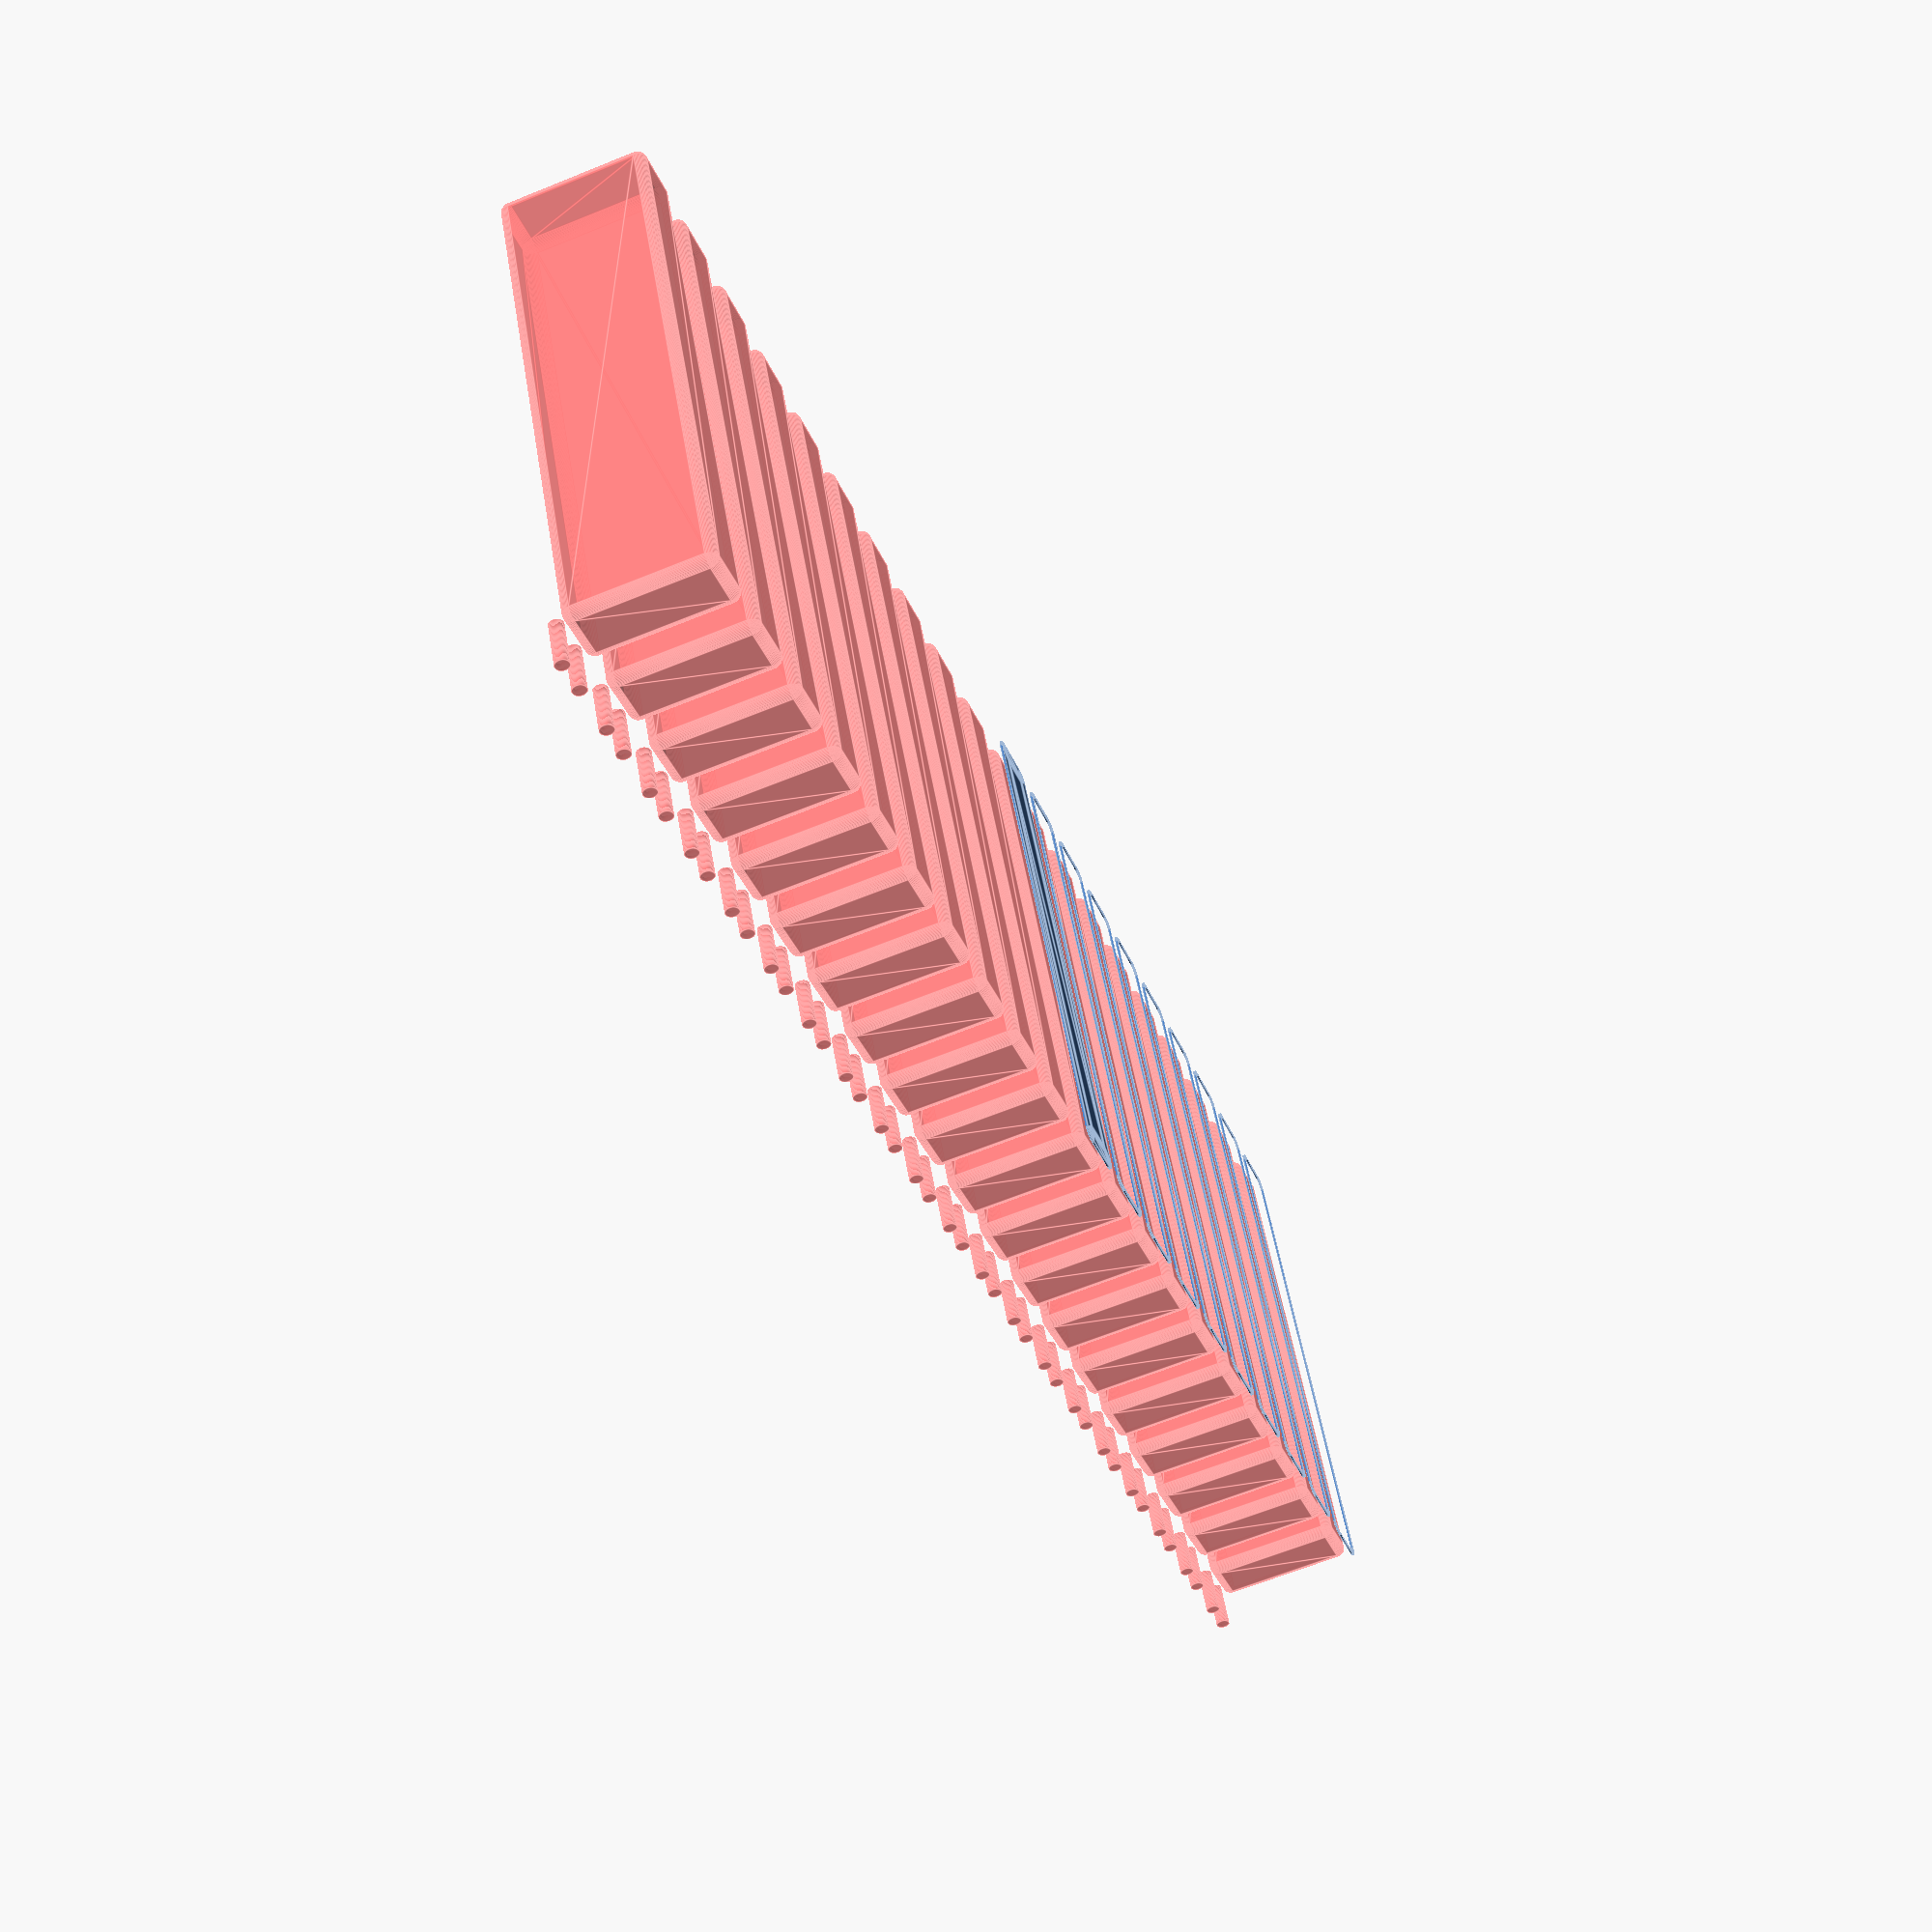
<openscad>
$fn = 50;


union() {
	translate(v = [0, 0, 0]) {
		projection() {
			intersection() {
				translate(v = [-500, -500, -28.5000000000]) {
					cube(size = [1000, 1000, 0.1000000000]);
				}
				difference() {
					union() {
						hull() {
							translate(v = [-107.5000000000, 10.0000000000, 0]) {
								cylinder(h = 60, r = 5);
							}
							translate(v = [107.5000000000, 10.0000000000, 0]) {
								cylinder(h = 60, r = 5);
							}
							translate(v = [-107.5000000000, -10.0000000000, 0]) {
								cylinder(h = 60, r = 5);
							}
							translate(v = [107.5000000000, -10.0000000000, 0]) {
								cylinder(h = 60, r = 5);
							}
						}
						translate(v = [-109.5000000000, 0, 60]) {
							rotate(a = [0, 90, 0]) {
								hull() {
									translate(v = [-10.0000000000, 10.0000000000, 0]) {
										rotate(a = [0, 90, 0]) {
											rotate(a = [0, 90, 0]) {
												cylinder(h = 3, r = 5);
											}
										}
									}
									translate(v = [10.0000000000, 10.0000000000, 0]) {
										rotate(a = [0, 90, 0]) {
											rotate(a = [0, 90, 0]) {
												cylinder(h = 3, r = 5);
											}
										}
									}
									translate(v = [-10.0000000000, -10.0000000000, 0]) {
										rotate(a = [0, 90, 0]) {
											rotate(a = [0, 90, 0]) {
												cylinder(h = 3, r = 5);
											}
										}
									}
									translate(v = [10.0000000000, -10.0000000000, 0]) {
										rotate(a = [0, 90, 0]) {
											rotate(a = [0, 90, 0]) {
												cylinder(h = 3, r = 5);
											}
										}
									}
								}
							}
						}
					}
					union() {
						translate(v = [-105.0000000000, -7.5000000000, 2]) {
							rotate(a = [0, 0, 0]) {
								difference() {
									union() {
										translate(v = [0, 0, -1.7000000000]) {
											cylinder(h = 1.7000000000, r1 = 1.5000000000, r2 = 2.4000000000);
										}
										cylinder(h = 50, r = 2.4000000000);
										translate(v = [0, 0, -6.0000000000]) {
											cylinder(h = 6, r = 1.5000000000);
										}
										translate(v = [0, 0, -6.0000000000]) {
											cylinder(h = 6, r = 1.8000000000);
										}
										translate(v = [0, 0, -6.0000000000]) {
											cylinder(h = 6, r = 1.5000000000);
										}
									}
									union();
								}
							}
						}
						translate(v = [105.0000000000, -7.5000000000, 2]) {
							rotate(a = [0, 0, 0]) {
								difference() {
									union() {
										translate(v = [0, 0, -1.7000000000]) {
											cylinder(h = 1.7000000000, r1 = 1.5000000000, r2 = 2.4000000000);
										}
										cylinder(h = 50, r = 2.4000000000);
										translate(v = [0, 0, -6.0000000000]) {
											cylinder(h = 6, r = 1.5000000000);
										}
										translate(v = [0, 0, -6.0000000000]) {
											cylinder(h = 6, r = 1.8000000000);
										}
										translate(v = [0, 0, -6.0000000000]) {
											cylinder(h = 6, r = 1.5000000000);
										}
									}
									union();
								}
							}
						}
						translate(v = [-105.0000000000, 7.5000000000, 2]) {
							rotate(a = [0, 0, 0]) {
								difference() {
									union() {
										translate(v = [0, 0, -1.7000000000]) {
											cylinder(h = 1.7000000000, r1 = 1.5000000000, r2 = 2.4000000000);
										}
										cylinder(h = 50, r = 2.4000000000);
										translate(v = [0, 0, -6.0000000000]) {
											cylinder(h = 6, r = 1.5000000000);
										}
										translate(v = [0, 0, -6.0000000000]) {
											cylinder(h = 6, r = 1.8000000000);
										}
										translate(v = [0, 0, -6.0000000000]) {
											cylinder(h = 6, r = 1.5000000000);
										}
									}
									union();
								}
							}
						}
						translate(v = [105.0000000000, 7.5000000000, 2]) {
							rotate(a = [0, 0, 0]) {
								difference() {
									union() {
										translate(v = [0, 0, -1.7000000000]) {
											cylinder(h = 1.7000000000, r1 = 1.5000000000, r2 = 2.4000000000);
										}
										cylinder(h = 50, r = 2.4000000000);
										translate(v = [0, 0, -6.0000000000]) {
											cylinder(h = 6, r = 1.5000000000);
										}
										translate(v = [0, 0, -6.0000000000]) {
											cylinder(h = 6, r = 1.8000000000);
										}
										translate(v = [0, 0, -6.0000000000]) {
											cylinder(h = 6, r = 1.5000000000);
										}
									}
									union();
								}
							}
						}
						translate(v = [0, 0, 3]) {
							#hull() {
								union() {
									translate(v = [-107.0000000000, 9.5000000000, 4]) {
										cylinder(h = 53, r = 4);
									}
									translate(v = [-107.0000000000, 9.5000000000, 4]) {
										sphere(r = 4);
									}
									translate(v = [-107.0000000000, 9.5000000000, 57]) {
										sphere(r = 4);
									}
								}
								union() {
									translate(v = [107.0000000000, 9.5000000000, 4]) {
										cylinder(h = 53, r = 4);
									}
									translate(v = [107.0000000000, 9.5000000000, 4]) {
										sphere(r = 4);
									}
									translate(v = [107.0000000000, 9.5000000000, 57]) {
										sphere(r = 4);
									}
								}
								union() {
									translate(v = [-107.0000000000, -9.5000000000, 4]) {
										cylinder(h = 53, r = 4);
									}
									translate(v = [-107.0000000000, -9.5000000000, 4]) {
										sphere(r = 4);
									}
									translate(v = [-107.0000000000, -9.5000000000, 57]) {
										sphere(r = 4);
									}
								}
								union() {
									translate(v = [107.0000000000, -9.5000000000, 4]) {
										cylinder(h = 53, r = 4);
									}
									translate(v = [107.0000000000, -9.5000000000, 4]) {
										sphere(r = 4);
									}
									translate(v = [107.0000000000, -9.5000000000, 57]) {
										sphere(r = 4);
									}
								}
							}
						}
						#translate(v = [-127.5000000000, -7.5000000000, 67.5000000000]) {
							rotate(a = [0, 90, 0]) {
								cylinder(h = 20, r = 3.0000000000);
							}
						}
						#translate(v = [-127.5000000000, 7.5000000000, 67.5000000000]) {
							rotate(a = [0, 90, 0]) {
								cylinder(h = 20, r = 3.0000000000);
							}
						}
					}
				}
			}
		}
	}
	translate(v = [0, 39, 0]) {
		projection() {
			intersection() {
				translate(v = [-500, -500, -25.5000000000]) {
					cube(size = [1000, 1000, 0.1000000000]);
				}
				difference() {
					union() {
						hull() {
							translate(v = [-107.5000000000, 10.0000000000, 0]) {
								cylinder(h = 60, r = 5);
							}
							translate(v = [107.5000000000, 10.0000000000, 0]) {
								cylinder(h = 60, r = 5);
							}
							translate(v = [-107.5000000000, -10.0000000000, 0]) {
								cylinder(h = 60, r = 5);
							}
							translate(v = [107.5000000000, -10.0000000000, 0]) {
								cylinder(h = 60, r = 5);
							}
						}
						translate(v = [-109.5000000000, 0, 60]) {
							rotate(a = [0, 90, 0]) {
								hull() {
									translate(v = [-10.0000000000, 10.0000000000, 0]) {
										rotate(a = [0, 90, 0]) {
											rotate(a = [0, 90, 0]) {
												cylinder(h = 3, r = 5);
											}
										}
									}
									translate(v = [10.0000000000, 10.0000000000, 0]) {
										rotate(a = [0, 90, 0]) {
											rotate(a = [0, 90, 0]) {
												cylinder(h = 3, r = 5);
											}
										}
									}
									translate(v = [-10.0000000000, -10.0000000000, 0]) {
										rotate(a = [0, 90, 0]) {
											rotate(a = [0, 90, 0]) {
												cylinder(h = 3, r = 5);
											}
										}
									}
									translate(v = [10.0000000000, -10.0000000000, 0]) {
										rotate(a = [0, 90, 0]) {
											rotate(a = [0, 90, 0]) {
												cylinder(h = 3, r = 5);
											}
										}
									}
								}
							}
						}
					}
					union() {
						translate(v = [-105.0000000000, -7.5000000000, 2]) {
							rotate(a = [0, 0, 0]) {
								difference() {
									union() {
										translate(v = [0, 0, -1.7000000000]) {
											cylinder(h = 1.7000000000, r1 = 1.5000000000, r2 = 2.4000000000);
										}
										cylinder(h = 50, r = 2.4000000000);
										translate(v = [0, 0, -6.0000000000]) {
											cylinder(h = 6, r = 1.5000000000);
										}
										translate(v = [0, 0, -6.0000000000]) {
											cylinder(h = 6, r = 1.8000000000);
										}
										translate(v = [0, 0, -6.0000000000]) {
											cylinder(h = 6, r = 1.5000000000);
										}
									}
									union();
								}
							}
						}
						translate(v = [105.0000000000, -7.5000000000, 2]) {
							rotate(a = [0, 0, 0]) {
								difference() {
									union() {
										translate(v = [0, 0, -1.7000000000]) {
											cylinder(h = 1.7000000000, r1 = 1.5000000000, r2 = 2.4000000000);
										}
										cylinder(h = 50, r = 2.4000000000);
										translate(v = [0, 0, -6.0000000000]) {
											cylinder(h = 6, r = 1.5000000000);
										}
										translate(v = [0, 0, -6.0000000000]) {
											cylinder(h = 6, r = 1.8000000000);
										}
										translate(v = [0, 0, -6.0000000000]) {
											cylinder(h = 6, r = 1.5000000000);
										}
									}
									union();
								}
							}
						}
						translate(v = [-105.0000000000, 7.5000000000, 2]) {
							rotate(a = [0, 0, 0]) {
								difference() {
									union() {
										translate(v = [0, 0, -1.7000000000]) {
											cylinder(h = 1.7000000000, r1 = 1.5000000000, r2 = 2.4000000000);
										}
										cylinder(h = 50, r = 2.4000000000);
										translate(v = [0, 0, -6.0000000000]) {
											cylinder(h = 6, r = 1.5000000000);
										}
										translate(v = [0, 0, -6.0000000000]) {
											cylinder(h = 6, r = 1.8000000000);
										}
										translate(v = [0, 0, -6.0000000000]) {
											cylinder(h = 6, r = 1.5000000000);
										}
									}
									union();
								}
							}
						}
						translate(v = [105.0000000000, 7.5000000000, 2]) {
							rotate(a = [0, 0, 0]) {
								difference() {
									union() {
										translate(v = [0, 0, -1.7000000000]) {
											cylinder(h = 1.7000000000, r1 = 1.5000000000, r2 = 2.4000000000);
										}
										cylinder(h = 50, r = 2.4000000000);
										translate(v = [0, 0, -6.0000000000]) {
											cylinder(h = 6, r = 1.5000000000);
										}
										translate(v = [0, 0, -6.0000000000]) {
											cylinder(h = 6, r = 1.8000000000);
										}
										translate(v = [0, 0, -6.0000000000]) {
											cylinder(h = 6, r = 1.5000000000);
										}
									}
									union();
								}
							}
						}
						translate(v = [0, 0, 3]) {
							#hull() {
								union() {
									translate(v = [-107.0000000000, 9.5000000000, 4]) {
										cylinder(h = 53, r = 4);
									}
									translate(v = [-107.0000000000, 9.5000000000, 4]) {
										sphere(r = 4);
									}
									translate(v = [-107.0000000000, 9.5000000000, 57]) {
										sphere(r = 4);
									}
								}
								union() {
									translate(v = [107.0000000000, 9.5000000000, 4]) {
										cylinder(h = 53, r = 4);
									}
									translate(v = [107.0000000000, 9.5000000000, 4]) {
										sphere(r = 4);
									}
									translate(v = [107.0000000000, 9.5000000000, 57]) {
										sphere(r = 4);
									}
								}
								union() {
									translate(v = [-107.0000000000, -9.5000000000, 4]) {
										cylinder(h = 53, r = 4);
									}
									translate(v = [-107.0000000000, -9.5000000000, 4]) {
										sphere(r = 4);
									}
									translate(v = [-107.0000000000, -9.5000000000, 57]) {
										sphere(r = 4);
									}
								}
								union() {
									translate(v = [107.0000000000, -9.5000000000, 4]) {
										cylinder(h = 53, r = 4);
									}
									translate(v = [107.0000000000, -9.5000000000, 4]) {
										sphere(r = 4);
									}
									translate(v = [107.0000000000, -9.5000000000, 57]) {
										sphere(r = 4);
									}
								}
							}
						}
						#translate(v = [-127.5000000000, -7.5000000000, 67.5000000000]) {
							rotate(a = [0, 90, 0]) {
								cylinder(h = 20, r = 3.0000000000);
							}
						}
						#translate(v = [-127.5000000000, 7.5000000000, 67.5000000000]) {
							rotate(a = [0, 90, 0]) {
								cylinder(h = 20, r = 3.0000000000);
							}
						}
					}
				}
			}
		}
	}
	translate(v = [0, 78, 0]) {
		projection() {
			intersection() {
				translate(v = [-500, -500, -22.5000000000]) {
					cube(size = [1000, 1000, 0.1000000000]);
				}
				difference() {
					union() {
						hull() {
							translate(v = [-107.5000000000, 10.0000000000, 0]) {
								cylinder(h = 60, r = 5);
							}
							translate(v = [107.5000000000, 10.0000000000, 0]) {
								cylinder(h = 60, r = 5);
							}
							translate(v = [-107.5000000000, -10.0000000000, 0]) {
								cylinder(h = 60, r = 5);
							}
							translate(v = [107.5000000000, -10.0000000000, 0]) {
								cylinder(h = 60, r = 5);
							}
						}
						translate(v = [-109.5000000000, 0, 60]) {
							rotate(a = [0, 90, 0]) {
								hull() {
									translate(v = [-10.0000000000, 10.0000000000, 0]) {
										rotate(a = [0, 90, 0]) {
											rotate(a = [0, 90, 0]) {
												cylinder(h = 3, r = 5);
											}
										}
									}
									translate(v = [10.0000000000, 10.0000000000, 0]) {
										rotate(a = [0, 90, 0]) {
											rotate(a = [0, 90, 0]) {
												cylinder(h = 3, r = 5);
											}
										}
									}
									translate(v = [-10.0000000000, -10.0000000000, 0]) {
										rotate(a = [0, 90, 0]) {
											rotate(a = [0, 90, 0]) {
												cylinder(h = 3, r = 5);
											}
										}
									}
									translate(v = [10.0000000000, -10.0000000000, 0]) {
										rotate(a = [0, 90, 0]) {
											rotate(a = [0, 90, 0]) {
												cylinder(h = 3, r = 5);
											}
										}
									}
								}
							}
						}
					}
					union() {
						translate(v = [-105.0000000000, -7.5000000000, 2]) {
							rotate(a = [0, 0, 0]) {
								difference() {
									union() {
										translate(v = [0, 0, -1.7000000000]) {
											cylinder(h = 1.7000000000, r1 = 1.5000000000, r2 = 2.4000000000);
										}
										cylinder(h = 50, r = 2.4000000000);
										translate(v = [0, 0, -6.0000000000]) {
											cylinder(h = 6, r = 1.5000000000);
										}
										translate(v = [0, 0, -6.0000000000]) {
											cylinder(h = 6, r = 1.8000000000);
										}
										translate(v = [0, 0, -6.0000000000]) {
											cylinder(h = 6, r = 1.5000000000);
										}
									}
									union();
								}
							}
						}
						translate(v = [105.0000000000, -7.5000000000, 2]) {
							rotate(a = [0, 0, 0]) {
								difference() {
									union() {
										translate(v = [0, 0, -1.7000000000]) {
											cylinder(h = 1.7000000000, r1 = 1.5000000000, r2 = 2.4000000000);
										}
										cylinder(h = 50, r = 2.4000000000);
										translate(v = [0, 0, -6.0000000000]) {
											cylinder(h = 6, r = 1.5000000000);
										}
										translate(v = [0, 0, -6.0000000000]) {
											cylinder(h = 6, r = 1.8000000000);
										}
										translate(v = [0, 0, -6.0000000000]) {
											cylinder(h = 6, r = 1.5000000000);
										}
									}
									union();
								}
							}
						}
						translate(v = [-105.0000000000, 7.5000000000, 2]) {
							rotate(a = [0, 0, 0]) {
								difference() {
									union() {
										translate(v = [0, 0, -1.7000000000]) {
											cylinder(h = 1.7000000000, r1 = 1.5000000000, r2 = 2.4000000000);
										}
										cylinder(h = 50, r = 2.4000000000);
										translate(v = [0, 0, -6.0000000000]) {
											cylinder(h = 6, r = 1.5000000000);
										}
										translate(v = [0, 0, -6.0000000000]) {
											cylinder(h = 6, r = 1.8000000000);
										}
										translate(v = [0, 0, -6.0000000000]) {
											cylinder(h = 6, r = 1.5000000000);
										}
									}
									union();
								}
							}
						}
						translate(v = [105.0000000000, 7.5000000000, 2]) {
							rotate(a = [0, 0, 0]) {
								difference() {
									union() {
										translate(v = [0, 0, -1.7000000000]) {
											cylinder(h = 1.7000000000, r1 = 1.5000000000, r2 = 2.4000000000);
										}
										cylinder(h = 50, r = 2.4000000000);
										translate(v = [0, 0, -6.0000000000]) {
											cylinder(h = 6, r = 1.5000000000);
										}
										translate(v = [0, 0, -6.0000000000]) {
											cylinder(h = 6, r = 1.8000000000);
										}
										translate(v = [0, 0, -6.0000000000]) {
											cylinder(h = 6, r = 1.5000000000);
										}
									}
									union();
								}
							}
						}
						translate(v = [0, 0, 3]) {
							#hull() {
								union() {
									translate(v = [-107.0000000000, 9.5000000000, 4]) {
										cylinder(h = 53, r = 4);
									}
									translate(v = [-107.0000000000, 9.5000000000, 4]) {
										sphere(r = 4);
									}
									translate(v = [-107.0000000000, 9.5000000000, 57]) {
										sphere(r = 4);
									}
								}
								union() {
									translate(v = [107.0000000000, 9.5000000000, 4]) {
										cylinder(h = 53, r = 4);
									}
									translate(v = [107.0000000000, 9.5000000000, 4]) {
										sphere(r = 4);
									}
									translate(v = [107.0000000000, 9.5000000000, 57]) {
										sphere(r = 4);
									}
								}
								union() {
									translate(v = [-107.0000000000, -9.5000000000, 4]) {
										cylinder(h = 53, r = 4);
									}
									translate(v = [-107.0000000000, -9.5000000000, 4]) {
										sphere(r = 4);
									}
									translate(v = [-107.0000000000, -9.5000000000, 57]) {
										sphere(r = 4);
									}
								}
								union() {
									translate(v = [107.0000000000, -9.5000000000, 4]) {
										cylinder(h = 53, r = 4);
									}
									translate(v = [107.0000000000, -9.5000000000, 4]) {
										sphere(r = 4);
									}
									translate(v = [107.0000000000, -9.5000000000, 57]) {
										sphere(r = 4);
									}
								}
							}
						}
						#translate(v = [-127.5000000000, -7.5000000000, 67.5000000000]) {
							rotate(a = [0, 90, 0]) {
								cylinder(h = 20, r = 3.0000000000);
							}
						}
						#translate(v = [-127.5000000000, 7.5000000000, 67.5000000000]) {
							rotate(a = [0, 90, 0]) {
								cylinder(h = 20, r = 3.0000000000);
							}
						}
					}
				}
			}
		}
	}
	translate(v = [0, 117, 0]) {
		projection() {
			intersection() {
				translate(v = [-500, -500, -19.5000000000]) {
					cube(size = [1000, 1000, 0.1000000000]);
				}
				difference() {
					union() {
						hull() {
							translate(v = [-107.5000000000, 10.0000000000, 0]) {
								cylinder(h = 60, r = 5);
							}
							translate(v = [107.5000000000, 10.0000000000, 0]) {
								cylinder(h = 60, r = 5);
							}
							translate(v = [-107.5000000000, -10.0000000000, 0]) {
								cylinder(h = 60, r = 5);
							}
							translate(v = [107.5000000000, -10.0000000000, 0]) {
								cylinder(h = 60, r = 5);
							}
						}
						translate(v = [-109.5000000000, 0, 60]) {
							rotate(a = [0, 90, 0]) {
								hull() {
									translate(v = [-10.0000000000, 10.0000000000, 0]) {
										rotate(a = [0, 90, 0]) {
											rotate(a = [0, 90, 0]) {
												cylinder(h = 3, r = 5);
											}
										}
									}
									translate(v = [10.0000000000, 10.0000000000, 0]) {
										rotate(a = [0, 90, 0]) {
											rotate(a = [0, 90, 0]) {
												cylinder(h = 3, r = 5);
											}
										}
									}
									translate(v = [-10.0000000000, -10.0000000000, 0]) {
										rotate(a = [0, 90, 0]) {
											rotate(a = [0, 90, 0]) {
												cylinder(h = 3, r = 5);
											}
										}
									}
									translate(v = [10.0000000000, -10.0000000000, 0]) {
										rotate(a = [0, 90, 0]) {
											rotate(a = [0, 90, 0]) {
												cylinder(h = 3, r = 5);
											}
										}
									}
								}
							}
						}
					}
					union() {
						translate(v = [-105.0000000000, -7.5000000000, 2]) {
							rotate(a = [0, 0, 0]) {
								difference() {
									union() {
										translate(v = [0, 0, -1.7000000000]) {
											cylinder(h = 1.7000000000, r1 = 1.5000000000, r2 = 2.4000000000);
										}
										cylinder(h = 50, r = 2.4000000000);
										translate(v = [0, 0, -6.0000000000]) {
											cylinder(h = 6, r = 1.5000000000);
										}
										translate(v = [0, 0, -6.0000000000]) {
											cylinder(h = 6, r = 1.8000000000);
										}
										translate(v = [0, 0, -6.0000000000]) {
											cylinder(h = 6, r = 1.5000000000);
										}
									}
									union();
								}
							}
						}
						translate(v = [105.0000000000, -7.5000000000, 2]) {
							rotate(a = [0, 0, 0]) {
								difference() {
									union() {
										translate(v = [0, 0, -1.7000000000]) {
											cylinder(h = 1.7000000000, r1 = 1.5000000000, r2 = 2.4000000000);
										}
										cylinder(h = 50, r = 2.4000000000);
										translate(v = [0, 0, -6.0000000000]) {
											cylinder(h = 6, r = 1.5000000000);
										}
										translate(v = [0, 0, -6.0000000000]) {
											cylinder(h = 6, r = 1.8000000000);
										}
										translate(v = [0, 0, -6.0000000000]) {
											cylinder(h = 6, r = 1.5000000000);
										}
									}
									union();
								}
							}
						}
						translate(v = [-105.0000000000, 7.5000000000, 2]) {
							rotate(a = [0, 0, 0]) {
								difference() {
									union() {
										translate(v = [0, 0, -1.7000000000]) {
											cylinder(h = 1.7000000000, r1 = 1.5000000000, r2 = 2.4000000000);
										}
										cylinder(h = 50, r = 2.4000000000);
										translate(v = [0, 0, -6.0000000000]) {
											cylinder(h = 6, r = 1.5000000000);
										}
										translate(v = [0, 0, -6.0000000000]) {
											cylinder(h = 6, r = 1.8000000000);
										}
										translate(v = [0, 0, -6.0000000000]) {
											cylinder(h = 6, r = 1.5000000000);
										}
									}
									union();
								}
							}
						}
						translate(v = [105.0000000000, 7.5000000000, 2]) {
							rotate(a = [0, 0, 0]) {
								difference() {
									union() {
										translate(v = [0, 0, -1.7000000000]) {
											cylinder(h = 1.7000000000, r1 = 1.5000000000, r2 = 2.4000000000);
										}
										cylinder(h = 50, r = 2.4000000000);
										translate(v = [0, 0, -6.0000000000]) {
											cylinder(h = 6, r = 1.5000000000);
										}
										translate(v = [0, 0, -6.0000000000]) {
											cylinder(h = 6, r = 1.8000000000);
										}
										translate(v = [0, 0, -6.0000000000]) {
											cylinder(h = 6, r = 1.5000000000);
										}
									}
									union();
								}
							}
						}
						translate(v = [0, 0, 3]) {
							#hull() {
								union() {
									translate(v = [-107.0000000000, 9.5000000000, 4]) {
										cylinder(h = 53, r = 4);
									}
									translate(v = [-107.0000000000, 9.5000000000, 4]) {
										sphere(r = 4);
									}
									translate(v = [-107.0000000000, 9.5000000000, 57]) {
										sphere(r = 4);
									}
								}
								union() {
									translate(v = [107.0000000000, 9.5000000000, 4]) {
										cylinder(h = 53, r = 4);
									}
									translate(v = [107.0000000000, 9.5000000000, 4]) {
										sphere(r = 4);
									}
									translate(v = [107.0000000000, 9.5000000000, 57]) {
										sphere(r = 4);
									}
								}
								union() {
									translate(v = [-107.0000000000, -9.5000000000, 4]) {
										cylinder(h = 53, r = 4);
									}
									translate(v = [-107.0000000000, -9.5000000000, 4]) {
										sphere(r = 4);
									}
									translate(v = [-107.0000000000, -9.5000000000, 57]) {
										sphere(r = 4);
									}
								}
								union() {
									translate(v = [107.0000000000, -9.5000000000, 4]) {
										cylinder(h = 53, r = 4);
									}
									translate(v = [107.0000000000, -9.5000000000, 4]) {
										sphere(r = 4);
									}
									translate(v = [107.0000000000, -9.5000000000, 57]) {
										sphere(r = 4);
									}
								}
							}
						}
						#translate(v = [-127.5000000000, -7.5000000000, 67.5000000000]) {
							rotate(a = [0, 90, 0]) {
								cylinder(h = 20, r = 3.0000000000);
							}
						}
						#translate(v = [-127.5000000000, 7.5000000000, 67.5000000000]) {
							rotate(a = [0, 90, 0]) {
								cylinder(h = 20, r = 3.0000000000);
							}
						}
					}
				}
			}
		}
	}
	translate(v = [0, 156, 0]) {
		projection() {
			intersection() {
				translate(v = [-500, -500, -16.5000000000]) {
					cube(size = [1000, 1000, 0.1000000000]);
				}
				difference() {
					union() {
						hull() {
							translate(v = [-107.5000000000, 10.0000000000, 0]) {
								cylinder(h = 60, r = 5);
							}
							translate(v = [107.5000000000, 10.0000000000, 0]) {
								cylinder(h = 60, r = 5);
							}
							translate(v = [-107.5000000000, -10.0000000000, 0]) {
								cylinder(h = 60, r = 5);
							}
							translate(v = [107.5000000000, -10.0000000000, 0]) {
								cylinder(h = 60, r = 5);
							}
						}
						translate(v = [-109.5000000000, 0, 60]) {
							rotate(a = [0, 90, 0]) {
								hull() {
									translate(v = [-10.0000000000, 10.0000000000, 0]) {
										rotate(a = [0, 90, 0]) {
											rotate(a = [0, 90, 0]) {
												cylinder(h = 3, r = 5);
											}
										}
									}
									translate(v = [10.0000000000, 10.0000000000, 0]) {
										rotate(a = [0, 90, 0]) {
											rotate(a = [0, 90, 0]) {
												cylinder(h = 3, r = 5);
											}
										}
									}
									translate(v = [-10.0000000000, -10.0000000000, 0]) {
										rotate(a = [0, 90, 0]) {
											rotate(a = [0, 90, 0]) {
												cylinder(h = 3, r = 5);
											}
										}
									}
									translate(v = [10.0000000000, -10.0000000000, 0]) {
										rotate(a = [0, 90, 0]) {
											rotate(a = [0, 90, 0]) {
												cylinder(h = 3, r = 5);
											}
										}
									}
								}
							}
						}
					}
					union() {
						translate(v = [-105.0000000000, -7.5000000000, 2]) {
							rotate(a = [0, 0, 0]) {
								difference() {
									union() {
										translate(v = [0, 0, -1.7000000000]) {
											cylinder(h = 1.7000000000, r1 = 1.5000000000, r2 = 2.4000000000);
										}
										cylinder(h = 50, r = 2.4000000000);
										translate(v = [0, 0, -6.0000000000]) {
											cylinder(h = 6, r = 1.5000000000);
										}
										translate(v = [0, 0, -6.0000000000]) {
											cylinder(h = 6, r = 1.8000000000);
										}
										translate(v = [0, 0, -6.0000000000]) {
											cylinder(h = 6, r = 1.5000000000);
										}
									}
									union();
								}
							}
						}
						translate(v = [105.0000000000, -7.5000000000, 2]) {
							rotate(a = [0, 0, 0]) {
								difference() {
									union() {
										translate(v = [0, 0, -1.7000000000]) {
											cylinder(h = 1.7000000000, r1 = 1.5000000000, r2 = 2.4000000000);
										}
										cylinder(h = 50, r = 2.4000000000);
										translate(v = [0, 0, -6.0000000000]) {
											cylinder(h = 6, r = 1.5000000000);
										}
										translate(v = [0, 0, -6.0000000000]) {
											cylinder(h = 6, r = 1.8000000000);
										}
										translate(v = [0, 0, -6.0000000000]) {
											cylinder(h = 6, r = 1.5000000000);
										}
									}
									union();
								}
							}
						}
						translate(v = [-105.0000000000, 7.5000000000, 2]) {
							rotate(a = [0, 0, 0]) {
								difference() {
									union() {
										translate(v = [0, 0, -1.7000000000]) {
											cylinder(h = 1.7000000000, r1 = 1.5000000000, r2 = 2.4000000000);
										}
										cylinder(h = 50, r = 2.4000000000);
										translate(v = [0, 0, -6.0000000000]) {
											cylinder(h = 6, r = 1.5000000000);
										}
										translate(v = [0, 0, -6.0000000000]) {
											cylinder(h = 6, r = 1.8000000000);
										}
										translate(v = [0, 0, -6.0000000000]) {
											cylinder(h = 6, r = 1.5000000000);
										}
									}
									union();
								}
							}
						}
						translate(v = [105.0000000000, 7.5000000000, 2]) {
							rotate(a = [0, 0, 0]) {
								difference() {
									union() {
										translate(v = [0, 0, -1.7000000000]) {
											cylinder(h = 1.7000000000, r1 = 1.5000000000, r2 = 2.4000000000);
										}
										cylinder(h = 50, r = 2.4000000000);
										translate(v = [0, 0, -6.0000000000]) {
											cylinder(h = 6, r = 1.5000000000);
										}
										translate(v = [0, 0, -6.0000000000]) {
											cylinder(h = 6, r = 1.8000000000);
										}
										translate(v = [0, 0, -6.0000000000]) {
											cylinder(h = 6, r = 1.5000000000);
										}
									}
									union();
								}
							}
						}
						translate(v = [0, 0, 3]) {
							#hull() {
								union() {
									translate(v = [-107.0000000000, 9.5000000000, 4]) {
										cylinder(h = 53, r = 4);
									}
									translate(v = [-107.0000000000, 9.5000000000, 4]) {
										sphere(r = 4);
									}
									translate(v = [-107.0000000000, 9.5000000000, 57]) {
										sphere(r = 4);
									}
								}
								union() {
									translate(v = [107.0000000000, 9.5000000000, 4]) {
										cylinder(h = 53, r = 4);
									}
									translate(v = [107.0000000000, 9.5000000000, 4]) {
										sphere(r = 4);
									}
									translate(v = [107.0000000000, 9.5000000000, 57]) {
										sphere(r = 4);
									}
								}
								union() {
									translate(v = [-107.0000000000, -9.5000000000, 4]) {
										cylinder(h = 53, r = 4);
									}
									translate(v = [-107.0000000000, -9.5000000000, 4]) {
										sphere(r = 4);
									}
									translate(v = [-107.0000000000, -9.5000000000, 57]) {
										sphere(r = 4);
									}
								}
								union() {
									translate(v = [107.0000000000, -9.5000000000, 4]) {
										cylinder(h = 53, r = 4);
									}
									translate(v = [107.0000000000, -9.5000000000, 4]) {
										sphere(r = 4);
									}
									translate(v = [107.0000000000, -9.5000000000, 57]) {
										sphere(r = 4);
									}
								}
							}
						}
						#translate(v = [-127.5000000000, -7.5000000000, 67.5000000000]) {
							rotate(a = [0, 90, 0]) {
								cylinder(h = 20, r = 3.0000000000);
							}
						}
						#translate(v = [-127.5000000000, 7.5000000000, 67.5000000000]) {
							rotate(a = [0, 90, 0]) {
								cylinder(h = 20, r = 3.0000000000);
							}
						}
					}
				}
			}
		}
	}
	translate(v = [0, 195, 0]) {
		projection() {
			intersection() {
				translate(v = [-500, -500, -13.5000000000]) {
					cube(size = [1000, 1000, 0.1000000000]);
				}
				difference() {
					union() {
						hull() {
							translate(v = [-107.5000000000, 10.0000000000, 0]) {
								cylinder(h = 60, r = 5);
							}
							translate(v = [107.5000000000, 10.0000000000, 0]) {
								cylinder(h = 60, r = 5);
							}
							translate(v = [-107.5000000000, -10.0000000000, 0]) {
								cylinder(h = 60, r = 5);
							}
							translate(v = [107.5000000000, -10.0000000000, 0]) {
								cylinder(h = 60, r = 5);
							}
						}
						translate(v = [-109.5000000000, 0, 60]) {
							rotate(a = [0, 90, 0]) {
								hull() {
									translate(v = [-10.0000000000, 10.0000000000, 0]) {
										rotate(a = [0, 90, 0]) {
											rotate(a = [0, 90, 0]) {
												cylinder(h = 3, r = 5);
											}
										}
									}
									translate(v = [10.0000000000, 10.0000000000, 0]) {
										rotate(a = [0, 90, 0]) {
											rotate(a = [0, 90, 0]) {
												cylinder(h = 3, r = 5);
											}
										}
									}
									translate(v = [-10.0000000000, -10.0000000000, 0]) {
										rotate(a = [0, 90, 0]) {
											rotate(a = [0, 90, 0]) {
												cylinder(h = 3, r = 5);
											}
										}
									}
									translate(v = [10.0000000000, -10.0000000000, 0]) {
										rotate(a = [0, 90, 0]) {
											rotate(a = [0, 90, 0]) {
												cylinder(h = 3, r = 5);
											}
										}
									}
								}
							}
						}
					}
					union() {
						translate(v = [-105.0000000000, -7.5000000000, 2]) {
							rotate(a = [0, 0, 0]) {
								difference() {
									union() {
										translate(v = [0, 0, -1.7000000000]) {
											cylinder(h = 1.7000000000, r1 = 1.5000000000, r2 = 2.4000000000);
										}
										cylinder(h = 50, r = 2.4000000000);
										translate(v = [0, 0, -6.0000000000]) {
											cylinder(h = 6, r = 1.5000000000);
										}
										translate(v = [0, 0, -6.0000000000]) {
											cylinder(h = 6, r = 1.8000000000);
										}
										translate(v = [0, 0, -6.0000000000]) {
											cylinder(h = 6, r = 1.5000000000);
										}
									}
									union();
								}
							}
						}
						translate(v = [105.0000000000, -7.5000000000, 2]) {
							rotate(a = [0, 0, 0]) {
								difference() {
									union() {
										translate(v = [0, 0, -1.7000000000]) {
											cylinder(h = 1.7000000000, r1 = 1.5000000000, r2 = 2.4000000000);
										}
										cylinder(h = 50, r = 2.4000000000);
										translate(v = [0, 0, -6.0000000000]) {
											cylinder(h = 6, r = 1.5000000000);
										}
										translate(v = [0, 0, -6.0000000000]) {
											cylinder(h = 6, r = 1.8000000000);
										}
										translate(v = [0, 0, -6.0000000000]) {
											cylinder(h = 6, r = 1.5000000000);
										}
									}
									union();
								}
							}
						}
						translate(v = [-105.0000000000, 7.5000000000, 2]) {
							rotate(a = [0, 0, 0]) {
								difference() {
									union() {
										translate(v = [0, 0, -1.7000000000]) {
											cylinder(h = 1.7000000000, r1 = 1.5000000000, r2 = 2.4000000000);
										}
										cylinder(h = 50, r = 2.4000000000);
										translate(v = [0, 0, -6.0000000000]) {
											cylinder(h = 6, r = 1.5000000000);
										}
										translate(v = [0, 0, -6.0000000000]) {
											cylinder(h = 6, r = 1.8000000000);
										}
										translate(v = [0, 0, -6.0000000000]) {
											cylinder(h = 6, r = 1.5000000000);
										}
									}
									union();
								}
							}
						}
						translate(v = [105.0000000000, 7.5000000000, 2]) {
							rotate(a = [0, 0, 0]) {
								difference() {
									union() {
										translate(v = [0, 0, -1.7000000000]) {
											cylinder(h = 1.7000000000, r1 = 1.5000000000, r2 = 2.4000000000);
										}
										cylinder(h = 50, r = 2.4000000000);
										translate(v = [0, 0, -6.0000000000]) {
											cylinder(h = 6, r = 1.5000000000);
										}
										translate(v = [0, 0, -6.0000000000]) {
											cylinder(h = 6, r = 1.8000000000);
										}
										translate(v = [0, 0, -6.0000000000]) {
											cylinder(h = 6, r = 1.5000000000);
										}
									}
									union();
								}
							}
						}
						translate(v = [0, 0, 3]) {
							#hull() {
								union() {
									translate(v = [-107.0000000000, 9.5000000000, 4]) {
										cylinder(h = 53, r = 4);
									}
									translate(v = [-107.0000000000, 9.5000000000, 4]) {
										sphere(r = 4);
									}
									translate(v = [-107.0000000000, 9.5000000000, 57]) {
										sphere(r = 4);
									}
								}
								union() {
									translate(v = [107.0000000000, 9.5000000000, 4]) {
										cylinder(h = 53, r = 4);
									}
									translate(v = [107.0000000000, 9.5000000000, 4]) {
										sphere(r = 4);
									}
									translate(v = [107.0000000000, 9.5000000000, 57]) {
										sphere(r = 4);
									}
								}
								union() {
									translate(v = [-107.0000000000, -9.5000000000, 4]) {
										cylinder(h = 53, r = 4);
									}
									translate(v = [-107.0000000000, -9.5000000000, 4]) {
										sphere(r = 4);
									}
									translate(v = [-107.0000000000, -9.5000000000, 57]) {
										sphere(r = 4);
									}
								}
								union() {
									translate(v = [107.0000000000, -9.5000000000, 4]) {
										cylinder(h = 53, r = 4);
									}
									translate(v = [107.0000000000, -9.5000000000, 4]) {
										sphere(r = 4);
									}
									translate(v = [107.0000000000, -9.5000000000, 57]) {
										sphere(r = 4);
									}
								}
							}
						}
						#translate(v = [-127.5000000000, -7.5000000000, 67.5000000000]) {
							rotate(a = [0, 90, 0]) {
								cylinder(h = 20, r = 3.0000000000);
							}
						}
						#translate(v = [-127.5000000000, 7.5000000000, 67.5000000000]) {
							rotate(a = [0, 90, 0]) {
								cylinder(h = 20, r = 3.0000000000);
							}
						}
					}
				}
			}
		}
	}
	translate(v = [0, 234, 0]) {
		projection() {
			intersection() {
				translate(v = [-500, -500, -10.5000000000]) {
					cube(size = [1000, 1000, 0.1000000000]);
				}
				difference() {
					union() {
						hull() {
							translate(v = [-107.5000000000, 10.0000000000, 0]) {
								cylinder(h = 60, r = 5);
							}
							translate(v = [107.5000000000, 10.0000000000, 0]) {
								cylinder(h = 60, r = 5);
							}
							translate(v = [-107.5000000000, -10.0000000000, 0]) {
								cylinder(h = 60, r = 5);
							}
							translate(v = [107.5000000000, -10.0000000000, 0]) {
								cylinder(h = 60, r = 5);
							}
						}
						translate(v = [-109.5000000000, 0, 60]) {
							rotate(a = [0, 90, 0]) {
								hull() {
									translate(v = [-10.0000000000, 10.0000000000, 0]) {
										rotate(a = [0, 90, 0]) {
											rotate(a = [0, 90, 0]) {
												cylinder(h = 3, r = 5);
											}
										}
									}
									translate(v = [10.0000000000, 10.0000000000, 0]) {
										rotate(a = [0, 90, 0]) {
											rotate(a = [0, 90, 0]) {
												cylinder(h = 3, r = 5);
											}
										}
									}
									translate(v = [-10.0000000000, -10.0000000000, 0]) {
										rotate(a = [0, 90, 0]) {
											rotate(a = [0, 90, 0]) {
												cylinder(h = 3, r = 5);
											}
										}
									}
									translate(v = [10.0000000000, -10.0000000000, 0]) {
										rotate(a = [0, 90, 0]) {
											rotate(a = [0, 90, 0]) {
												cylinder(h = 3, r = 5);
											}
										}
									}
								}
							}
						}
					}
					union() {
						translate(v = [-105.0000000000, -7.5000000000, 2]) {
							rotate(a = [0, 0, 0]) {
								difference() {
									union() {
										translate(v = [0, 0, -1.7000000000]) {
											cylinder(h = 1.7000000000, r1 = 1.5000000000, r2 = 2.4000000000);
										}
										cylinder(h = 50, r = 2.4000000000);
										translate(v = [0, 0, -6.0000000000]) {
											cylinder(h = 6, r = 1.5000000000);
										}
										translate(v = [0, 0, -6.0000000000]) {
											cylinder(h = 6, r = 1.8000000000);
										}
										translate(v = [0, 0, -6.0000000000]) {
											cylinder(h = 6, r = 1.5000000000);
										}
									}
									union();
								}
							}
						}
						translate(v = [105.0000000000, -7.5000000000, 2]) {
							rotate(a = [0, 0, 0]) {
								difference() {
									union() {
										translate(v = [0, 0, -1.7000000000]) {
											cylinder(h = 1.7000000000, r1 = 1.5000000000, r2 = 2.4000000000);
										}
										cylinder(h = 50, r = 2.4000000000);
										translate(v = [0, 0, -6.0000000000]) {
											cylinder(h = 6, r = 1.5000000000);
										}
										translate(v = [0, 0, -6.0000000000]) {
											cylinder(h = 6, r = 1.8000000000);
										}
										translate(v = [0, 0, -6.0000000000]) {
											cylinder(h = 6, r = 1.5000000000);
										}
									}
									union();
								}
							}
						}
						translate(v = [-105.0000000000, 7.5000000000, 2]) {
							rotate(a = [0, 0, 0]) {
								difference() {
									union() {
										translate(v = [0, 0, -1.7000000000]) {
											cylinder(h = 1.7000000000, r1 = 1.5000000000, r2 = 2.4000000000);
										}
										cylinder(h = 50, r = 2.4000000000);
										translate(v = [0, 0, -6.0000000000]) {
											cylinder(h = 6, r = 1.5000000000);
										}
										translate(v = [0, 0, -6.0000000000]) {
											cylinder(h = 6, r = 1.8000000000);
										}
										translate(v = [0, 0, -6.0000000000]) {
											cylinder(h = 6, r = 1.5000000000);
										}
									}
									union();
								}
							}
						}
						translate(v = [105.0000000000, 7.5000000000, 2]) {
							rotate(a = [0, 0, 0]) {
								difference() {
									union() {
										translate(v = [0, 0, -1.7000000000]) {
											cylinder(h = 1.7000000000, r1 = 1.5000000000, r2 = 2.4000000000);
										}
										cylinder(h = 50, r = 2.4000000000);
										translate(v = [0, 0, -6.0000000000]) {
											cylinder(h = 6, r = 1.5000000000);
										}
										translate(v = [0, 0, -6.0000000000]) {
											cylinder(h = 6, r = 1.8000000000);
										}
										translate(v = [0, 0, -6.0000000000]) {
											cylinder(h = 6, r = 1.5000000000);
										}
									}
									union();
								}
							}
						}
						translate(v = [0, 0, 3]) {
							#hull() {
								union() {
									translate(v = [-107.0000000000, 9.5000000000, 4]) {
										cylinder(h = 53, r = 4);
									}
									translate(v = [-107.0000000000, 9.5000000000, 4]) {
										sphere(r = 4);
									}
									translate(v = [-107.0000000000, 9.5000000000, 57]) {
										sphere(r = 4);
									}
								}
								union() {
									translate(v = [107.0000000000, 9.5000000000, 4]) {
										cylinder(h = 53, r = 4);
									}
									translate(v = [107.0000000000, 9.5000000000, 4]) {
										sphere(r = 4);
									}
									translate(v = [107.0000000000, 9.5000000000, 57]) {
										sphere(r = 4);
									}
								}
								union() {
									translate(v = [-107.0000000000, -9.5000000000, 4]) {
										cylinder(h = 53, r = 4);
									}
									translate(v = [-107.0000000000, -9.5000000000, 4]) {
										sphere(r = 4);
									}
									translate(v = [-107.0000000000, -9.5000000000, 57]) {
										sphere(r = 4);
									}
								}
								union() {
									translate(v = [107.0000000000, -9.5000000000, 4]) {
										cylinder(h = 53, r = 4);
									}
									translate(v = [107.0000000000, -9.5000000000, 4]) {
										sphere(r = 4);
									}
									translate(v = [107.0000000000, -9.5000000000, 57]) {
										sphere(r = 4);
									}
								}
							}
						}
						#translate(v = [-127.5000000000, -7.5000000000, 67.5000000000]) {
							rotate(a = [0, 90, 0]) {
								cylinder(h = 20, r = 3.0000000000);
							}
						}
						#translate(v = [-127.5000000000, 7.5000000000, 67.5000000000]) {
							rotate(a = [0, 90, 0]) {
								cylinder(h = 20, r = 3.0000000000);
							}
						}
					}
				}
			}
		}
	}
	translate(v = [0, 273, 0]) {
		projection() {
			intersection() {
				translate(v = [-500, -500, -7.5000000000]) {
					cube(size = [1000, 1000, 0.1000000000]);
				}
				difference() {
					union() {
						hull() {
							translate(v = [-107.5000000000, 10.0000000000, 0]) {
								cylinder(h = 60, r = 5);
							}
							translate(v = [107.5000000000, 10.0000000000, 0]) {
								cylinder(h = 60, r = 5);
							}
							translate(v = [-107.5000000000, -10.0000000000, 0]) {
								cylinder(h = 60, r = 5);
							}
							translate(v = [107.5000000000, -10.0000000000, 0]) {
								cylinder(h = 60, r = 5);
							}
						}
						translate(v = [-109.5000000000, 0, 60]) {
							rotate(a = [0, 90, 0]) {
								hull() {
									translate(v = [-10.0000000000, 10.0000000000, 0]) {
										rotate(a = [0, 90, 0]) {
											rotate(a = [0, 90, 0]) {
												cylinder(h = 3, r = 5);
											}
										}
									}
									translate(v = [10.0000000000, 10.0000000000, 0]) {
										rotate(a = [0, 90, 0]) {
											rotate(a = [0, 90, 0]) {
												cylinder(h = 3, r = 5);
											}
										}
									}
									translate(v = [-10.0000000000, -10.0000000000, 0]) {
										rotate(a = [0, 90, 0]) {
											rotate(a = [0, 90, 0]) {
												cylinder(h = 3, r = 5);
											}
										}
									}
									translate(v = [10.0000000000, -10.0000000000, 0]) {
										rotate(a = [0, 90, 0]) {
											rotate(a = [0, 90, 0]) {
												cylinder(h = 3, r = 5);
											}
										}
									}
								}
							}
						}
					}
					union() {
						translate(v = [-105.0000000000, -7.5000000000, 2]) {
							rotate(a = [0, 0, 0]) {
								difference() {
									union() {
										translate(v = [0, 0, -1.7000000000]) {
											cylinder(h = 1.7000000000, r1 = 1.5000000000, r2 = 2.4000000000);
										}
										cylinder(h = 50, r = 2.4000000000);
										translate(v = [0, 0, -6.0000000000]) {
											cylinder(h = 6, r = 1.5000000000);
										}
										translate(v = [0, 0, -6.0000000000]) {
											cylinder(h = 6, r = 1.8000000000);
										}
										translate(v = [0, 0, -6.0000000000]) {
											cylinder(h = 6, r = 1.5000000000);
										}
									}
									union();
								}
							}
						}
						translate(v = [105.0000000000, -7.5000000000, 2]) {
							rotate(a = [0, 0, 0]) {
								difference() {
									union() {
										translate(v = [0, 0, -1.7000000000]) {
											cylinder(h = 1.7000000000, r1 = 1.5000000000, r2 = 2.4000000000);
										}
										cylinder(h = 50, r = 2.4000000000);
										translate(v = [0, 0, -6.0000000000]) {
											cylinder(h = 6, r = 1.5000000000);
										}
										translate(v = [0, 0, -6.0000000000]) {
											cylinder(h = 6, r = 1.8000000000);
										}
										translate(v = [0, 0, -6.0000000000]) {
											cylinder(h = 6, r = 1.5000000000);
										}
									}
									union();
								}
							}
						}
						translate(v = [-105.0000000000, 7.5000000000, 2]) {
							rotate(a = [0, 0, 0]) {
								difference() {
									union() {
										translate(v = [0, 0, -1.7000000000]) {
											cylinder(h = 1.7000000000, r1 = 1.5000000000, r2 = 2.4000000000);
										}
										cylinder(h = 50, r = 2.4000000000);
										translate(v = [0, 0, -6.0000000000]) {
											cylinder(h = 6, r = 1.5000000000);
										}
										translate(v = [0, 0, -6.0000000000]) {
											cylinder(h = 6, r = 1.8000000000);
										}
										translate(v = [0, 0, -6.0000000000]) {
											cylinder(h = 6, r = 1.5000000000);
										}
									}
									union();
								}
							}
						}
						translate(v = [105.0000000000, 7.5000000000, 2]) {
							rotate(a = [0, 0, 0]) {
								difference() {
									union() {
										translate(v = [0, 0, -1.7000000000]) {
											cylinder(h = 1.7000000000, r1 = 1.5000000000, r2 = 2.4000000000);
										}
										cylinder(h = 50, r = 2.4000000000);
										translate(v = [0, 0, -6.0000000000]) {
											cylinder(h = 6, r = 1.5000000000);
										}
										translate(v = [0, 0, -6.0000000000]) {
											cylinder(h = 6, r = 1.8000000000);
										}
										translate(v = [0, 0, -6.0000000000]) {
											cylinder(h = 6, r = 1.5000000000);
										}
									}
									union();
								}
							}
						}
						translate(v = [0, 0, 3]) {
							#hull() {
								union() {
									translate(v = [-107.0000000000, 9.5000000000, 4]) {
										cylinder(h = 53, r = 4);
									}
									translate(v = [-107.0000000000, 9.5000000000, 4]) {
										sphere(r = 4);
									}
									translate(v = [-107.0000000000, 9.5000000000, 57]) {
										sphere(r = 4);
									}
								}
								union() {
									translate(v = [107.0000000000, 9.5000000000, 4]) {
										cylinder(h = 53, r = 4);
									}
									translate(v = [107.0000000000, 9.5000000000, 4]) {
										sphere(r = 4);
									}
									translate(v = [107.0000000000, 9.5000000000, 57]) {
										sphere(r = 4);
									}
								}
								union() {
									translate(v = [-107.0000000000, -9.5000000000, 4]) {
										cylinder(h = 53, r = 4);
									}
									translate(v = [-107.0000000000, -9.5000000000, 4]) {
										sphere(r = 4);
									}
									translate(v = [-107.0000000000, -9.5000000000, 57]) {
										sphere(r = 4);
									}
								}
								union() {
									translate(v = [107.0000000000, -9.5000000000, 4]) {
										cylinder(h = 53, r = 4);
									}
									translate(v = [107.0000000000, -9.5000000000, 4]) {
										sphere(r = 4);
									}
									translate(v = [107.0000000000, -9.5000000000, 57]) {
										sphere(r = 4);
									}
								}
							}
						}
						#translate(v = [-127.5000000000, -7.5000000000, 67.5000000000]) {
							rotate(a = [0, 90, 0]) {
								cylinder(h = 20, r = 3.0000000000);
							}
						}
						#translate(v = [-127.5000000000, 7.5000000000, 67.5000000000]) {
							rotate(a = [0, 90, 0]) {
								cylinder(h = 20, r = 3.0000000000);
							}
						}
					}
				}
			}
		}
	}
	translate(v = [0, 312, 0]) {
		projection() {
			intersection() {
				translate(v = [-500, -500, -4.5000000000]) {
					cube(size = [1000, 1000, 0.1000000000]);
				}
				difference() {
					union() {
						hull() {
							translate(v = [-107.5000000000, 10.0000000000, 0]) {
								cylinder(h = 60, r = 5);
							}
							translate(v = [107.5000000000, 10.0000000000, 0]) {
								cylinder(h = 60, r = 5);
							}
							translate(v = [-107.5000000000, -10.0000000000, 0]) {
								cylinder(h = 60, r = 5);
							}
							translate(v = [107.5000000000, -10.0000000000, 0]) {
								cylinder(h = 60, r = 5);
							}
						}
						translate(v = [-109.5000000000, 0, 60]) {
							rotate(a = [0, 90, 0]) {
								hull() {
									translate(v = [-10.0000000000, 10.0000000000, 0]) {
										rotate(a = [0, 90, 0]) {
											rotate(a = [0, 90, 0]) {
												cylinder(h = 3, r = 5);
											}
										}
									}
									translate(v = [10.0000000000, 10.0000000000, 0]) {
										rotate(a = [0, 90, 0]) {
											rotate(a = [0, 90, 0]) {
												cylinder(h = 3, r = 5);
											}
										}
									}
									translate(v = [-10.0000000000, -10.0000000000, 0]) {
										rotate(a = [0, 90, 0]) {
											rotate(a = [0, 90, 0]) {
												cylinder(h = 3, r = 5);
											}
										}
									}
									translate(v = [10.0000000000, -10.0000000000, 0]) {
										rotate(a = [0, 90, 0]) {
											rotate(a = [0, 90, 0]) {
												cylinder(h = 3, r = 5);
											}
										}
									}
								}
							}
						}
					}
					union() {
						translate(v = [-105.0000000000, -7.5000000000, 2]) {
							rotate(a = [0, 0, 0]) {
								difference() {
									union() {
										translate(v = [0, 0, -1.7000000000]) {
											cylinder(h = 1.7000000000, r1 = 1.5000000000, r2 = 2.4000000000);
										}
										cylinder(h = 50, r = 2.4000000000);
										translate(v = [0, 0, -6.0000000000]) {
											cylinder(h = 6, r = 1.5000000000);
										}
										translate(v = [0, 0, -6.0000000000]) {
											cylinder(h = 6, r = 1.8000000000);
										}
										translate(v = [0, 0, -6.0000000000]) {
											cylinder(h = 6, r = 1.5000000000);
										}
									}
									union();
								}
							}
						}
						translate(v = [105.0000000000, -7.5000000000, 2]) {
							rotate(a = [0, 0, 0]) {
								difference() {
									union() {
										translate(v = [0, 0, -1.7000000000]) {
											cylinder(h = 1.7000000000, r1 = 1.5000000000, r2 = 2.4000000000);
										}
										cylinder(h = 50, r = 2.4000000000);
										translate(v = [0, 0, -6.0000000000]) {
											cylinder(h = 6, r = 1.5000000000);
										}
										translate(v = [0, 0, -6.0000000000]) {
											cylinder(h = 6, r = 1.8000000000);
										}
										translate(v = [0, 0, -6.0000000000]) {
											cylinder(h = 6, r = 1.5000000000);
										}
									}
									union();
								}
							}
						}
						translate(v = [-105.0000000000, 7.5000000000, 2]) {
							rotate(a = [0, 0, 0]) {
								difference() {
									union() {
										translate(v = [0, 0, -1.7000000000]) {
											cylinder(h = 1.7000000000, r1 = 1.5000000000, r2 = 2.4000000000);
										}
										cylinder(h = 50, r = 2.4000000000);
										translate(v = [0, 0, -6.0000000000]) {
											cylinder(h = 6, r = 1.5000000000);
										}
										translate(v = [0, 0, -6.0000000000]) {
											cylinder(h = 6, r = 1.8000000000);
										}
										translate(v = [0, 0, -6.0000000000]) {
											cylinder(h = 6, r = 1.5000000000);
										}
									}
									union();
								}
							}
						}
						translate(v = [105.0000000000, 7.5000000000, 2]) {
							rotate(a = [0, 0, 0]) {
								difference() {
									union() {
										translate(v = [0, 0, -1.7000000000]) {
											cylinder(h = 1.7000000000, r1 = 1.5000000000, r2 = 2.4000000000);
										}
										cylinder(h = 50, r = 2.4000000000);
										translate(v = [0, 0, -6.0000000000]) {
											cylinder(h = 6, r = 1.5000000000);
										}
										translate(v = [0, 0, -6.0000000000]) {
											cylinder(h = 6, r = 1.8000000000);
										}
										translate(v = [0, 0, -6.0000000000]) {
											cylinder(h = 6, r = 1.5000000000);
										}
									}
									union();
								}
							}
						}
						translate(v = [0, 0, 3]) {
							#hull() {
								union() {
									translate(v = [-107.0000000000, 9.5000000000, 4]) {
										cylinder(h = 53, r = 4);
									}
									translate(v = [-107.0000000000, 9.5000000000, 4]) {
										sphere(r = 4);
									}
									translate(v = [-107.0000000000, 9.5000000000, 57]) {
										sphere(r = 4);
									}
								}
								union() {
									translate(v = [107.0000000000, 9.5000000000, 4]) {
										cylinder(h = 53, r = 4);
									}
									translate(v = [107.0000000000, 9.5000000000, 4]) {
										sphere(r = 4);
									}
									translate(v = [107.0000000000, 9.5000000000, 57]) {
										sphere(r = 4);
									}
								}
								union() {
									translate(v = [-107.0000000000, -9.5000000000, 4]) {
										cylinder(h = 53, r = 4);
									}
									translate(v = [-107.0000000000, -9.5000000000, 4]) {
										sphere(r = 4);
									}
									translate(v = [-107.0000000000, -9.5000000000, 57]) {
										sphere(r = 4);
									}
								}
								union() {
									translate(v = [107.0000000000, -9.5000000000, 4]) {
										cylinder(h = 53, r = 4);
									}
									translate(v = [107.0000000000, -9.5000000000, 4]) {
										sphere(r = 4);
									}
									translate(v = [107.0000000000, -9.5000000000, 57]) {
										sphere(r = 4);
									}
								}
							}
						}
						#translate(v = [-127.5000000000, -7.5000000000, 67.5000000000]) {
							rotate(a = [0, 90, 0]) {
								cylinder(h = 20, r = 3.0000000000);
							}
						}
						#translate(v = [-127.5000000000, 7.5000000000, 67.5000000000]) {
							rotate(a = [0, 90, 0]) {
								cylinder(h = 20, r = 3.0000000000);
							}
						}
					}
				}
			}
		}
	}
	translate(v = [0, 351, 0]) {
		projection() {
			intersection() {
				translate(v = [-500, -500, -1.5000000000]) {
					cube(size = [1000, 1000, 0.1000000000]);
				}
				difference() {
					union() {
						hull() {
							translate(v = [-107.5000000000, 10.0000000000, 0]) {
								cylinder(h = 60, r = 5);
							}
							translate(v = [107.5000000000, 10.0000000000, 0]) {
								cylinder(h = 60, r = 5);
							}
							translate(v = [-107.5000000000, -10.0000000000, 0]) {
								cylinder(h = 60, r = 5);
							}
							translate(v = [107.5000000000, -10.0000000000, 0]) {
								cylinder(h = 60, r = 5);
							}
						}
						translate(v = [-109.5000000000, 0, 60]) {
							rotate(a = [0, 90, 0]) {
								hull() {
									translate(v = [-10.0000000000, 10.0000000000, 0]) {
										rotate(a = [0, 90, 0]) {
											rotate(a = [0, 90, 0]) {
												cylinder(h = 3, r = 5);
											}
										}
									}
									translate(v = [10.0000000000, 10.0000000000, 0]) {
										rotate(a = [0, 90, 0]) {
											rotate(a = [0, 90, 0]) {
												cylinder(h = 3, r = 5);
											}
										}
									}
									translate(v = [-10.0000000000, -10.0000000000, 0]) {
										rotate(a = [0, 90, 0]) {
											rotate(a = [0, 90, 0]) {
												cylinder(h = 3, r = 5);
											}
										}
									}
									translate(v = [10.0000000000, -10.0000000000, 0]) {
										rotate(a = [0, 90, 0]) {
											rotate(a = [0, 90, 0]) {
												cylinder(h = 3, r = 5);
											}
										}
									}
								}
							}
						}
					}
					union() {
						translate(v = [-105.0000000000, -7.5000000000, 2]) {
							rotate(a = [0, 0, 0]) {
								difference() {
									union() {
										translate(v = [0, 0, -1.7000000000]) {
											cylinder(h = 1.7000000000, r1 = 1.5000000000, r2 = 2.4000000000);
										}
										cylinder(h = 50, r = 2.4000000000);
										translate(v = [0, 0, -6.0000000000]) {
											cylinder(h = 6, r = 1.5000000000);
										}
										translate(v = [0, 0, -6.0000000000]) {
											cylinder(h = 6, r = 1.8000000000);
										}
										translate(v = [0, 0, -6.0000000000]) {
											cylinder(h = 6, r = 1.5000000000);
										}
									}
									union();
								}
							}
						}
						translate(v = [105.0000000000, -7.5000000000, 2]) {
							rotate(a = [0, 0, 0]) {
								difference() {
									union() {
										translate(v = [0, 0, -1.7000000000]) {
											cylinder(h = 1.7000000000, r1 = 1.5000000000, r2 = 2.4000000000);
										}
										cylinder(h = 50, r = 2.4000000000);
										translate(v = [0, 0, -6.0000000000]) {
											cylinder(h = 6, r = 1.5000000000);
										}
										translate(v = [0, 0, -6.0000000000]) {
											cylinder(h = 6, r = 1.8000000000);
										}
										translate(v = [0, 0, -6.0000000000]) {
											cylinder(h = 6, r = 1.5000000000);
										}
									}
									union();
								}
							}
						}
						translate(v = [-105.0000000000, 7.5000000000, 2]) {
							rotate(a = [0, 0, 0]) {
								difference() {
									union() {
										translate(v = [0, 0, -1.7000000000]) {
											cylinder(h = 1.7000000000, r1 = 1.5000000000, r2 = 2.4000000000);
										}
										cylinder(h = 50, r = 2.4000000000);
										translate(v = [0, 0, -6.0000000000]) {
											cylinder(h = 6, r = 1.5000000000);
										}
										translate(v = [0, 0, -6.0000000000]) {
											cylinder(h = 6, r = 1.8000000000);
										}
										translate(v = [0, 0, -6.0000000000]) {
											cylinder(h = 6, r = 1.5000000000);
										}
									}
									union();
								}
							}
						}
						translate(v = [105.0000000000, 7.5000000000, 2]) {
							rotate(a = [0, 0, 0]) {
								difference() {
									union() {
										translate(v = [0, 0, -1.7000000000]) {
											cylinder(h = 1.7000000000, r1 = 1.5000000000, r2 = 2.4000000000);
										}
										cylinder(h = 50, r = 2.4000000000);
										translate(v = [0, 0, -6.0000000000]) {
											cylinder(h = 6, r = 1.5000000000);
										}
										translate(v = [0, 0, -6.0000000000]) {
											cylinder(h = 6, r = 1.8000000000);
										}
										translate(v = [0, 0, -6.0000000000]) {
											cylinder(h = 6, r = 1.5000000000);
										}
									}
									union();
								}
							}
						}
						translate(v = [0, 0, 3]) {
							#hull() {
								union() {
									translate(v = [-107.0000000000, 9.5000000000, 4]) {
										cylinder(h = 53, r = 4);
									}
									translate(v = [-107.0000000000, 9.5000000000, 4]) {
										sphere(r = 4);
									}
									translate(v = [-107.0000000000, 9.5000000000, 57]) {
										sphere(r = 4);
									}
								}
								union() {
									translate(v = [107.0000000000, 9.5000000000, 4]) {
										cylinder(h = 53, r = 4);
									}
									translate(v = [107.0000000000, 9.5000000000, 4]) {
										sphere(r = 4);
									}
									translate(v = [107.0000000000, 9.5000000000, 57]) {
										sphere(r = 4);
									}
								}
								union() {
									translate(v = [-107.0000000000, -9.5000000000, 4]) {
										cylinder(h = 53, r = 4);
									}
									translate(v = [-107.0000000000, -9.5000000000, 4]) {
										sphere(r = 4);
									}
									translate(v = [-107.0000000000, -9.5000000000, 57]) {
										sphere(r = 4);
									}
								}
								union() {
									translate(v = [107.0000000000, -9.5000000000, 4]) {
										cylinder(h = 53, r = 4);
									}
									translate(v = [107.0000000000, -9.5000000000, 4]) {
										sphere(r = 4);
									}
									translate(v = [107.0000000000, -9.5000000000, 57]) {
										sphere(r = 4);
									}
								}
							}
						}
						#translate(v = [-127.5000000000, -7.5000000000, 67.5000000000]) {
							rotate(a = [0, 90, 0]) {
								cylinder(h = 20, r = 3.0000000000);
							}
						}
						#translate(v = [-127.5000000000, 7.5000000000, 67.5000000000]) {
							rotate(a = [0, 90, 0]) {
								cylinder(h = 20, r = 3.0000000000);
							}
						}
					}
				}
			}
		}
	}
	translate(v = [0, 390, 0]) {
		projection() {
			intersection() {
				translate(v = [-500, -500, 1.5000000000]) {
					cube(size = [1000, 1000, 0.1000000000]);
				}
				difference() {
					union() {
						hull() {
							translate(v = [-107.5000000000, 10.0000000000, 0]) {
								cylinder(h = 60, r = 5);
							}
							translate(v = [107.5000000000, 10.0000000000, 0]) {
								cylinder(h = 60, r = 5);
							}
							translate(v = [-107.5000000000, -10.0000000000, 0]) {
								cylinder(h = 60, r = 5);
							}
							translate(v = [107.5000000000, -10.0000000000, 0]) {
								cylinder(h = 60, r = 5);
							}
						}
						translate(v = [-109.5000000000, 0, 60]) {
							rotate(a = [0, 90, 0]) {
								hull() {
									translate(v = [-10.0000000000, 10.0000000000, 0]) {
										rotate(a = [0, 90, 0]) {
											rotate(a = [0, 90, 0]) {
												cylinder(h = 3, r = 5);
											}
										}
									}
									translate(v = [10.0000000000, 10.0000000000, 0]) {
										rotate(a = [0, 90, 0]) {
											rotate(a = [0, 90, 0]) {
												cylinder(h = 3, r = 5);
											}
										}
									}
									translate(v = [-10.0000000000, -10.0000000000, 0]) {
										rotate(a = [0, 90, 0]) {
											rotate(a = [0, 90, 0]) {
												cylinder(h = 3, r = 5);
											}
										}
									}
									translate(v = [10.0000000000, -10.0000000000, 0]) {
										rotate(a = [0, 90, 0]) {
											rotate(a = [0, 90, 0]) {
												cylinder(h = 3, r = 5);
											}
										}
									}
								}
							}
						}
					}
					union() {
						translate(v = [-105.0000000000, -7.5000000000, 2]) {
							rotate(a = [0, 0, 0]) {
								difference() {
									union() {
										translate(v = [0, 0, -1.7000000000]) {
											cylinder(h = 1.7000000000, r1 = 1.5000000000, r2 = 2.4000000000);
										}
										cylinder(h = 50, r = 2.4000000000);
										translate(v = [0, 0, -6.0000000000]) {
											cylinder(h = 6, r = 1.5000000000);
										}
										translate(v = [0, 0, -6.0000000000]) {
											cylinder(h = 6, r = 1.8000000000);
										}
										translate(v = [0, 0, -6.0000000000]) {
											cylinder(h = 6, r = 1.5000000000);
										}
									}
									union();
								}
							}
						}
						translate(v = [105.0000000000, -7.5000000000, 2]) {
							rotate(a = [0, 0, 0]) {
								difference() {
									union() {
										translate(v = [0, 0, -1.7000000000]) {
											cylinder(h = 1.7000000000, r1 = 1.5000000000, r2 = 2.4000000000);
										}
										cylinder(h = 50, r = 2.4000000000);
										translate(v = [0, 0, -6.0000000000]) {
											cylinder(h = 6, r = 1.5000000000);
										}
										translate(v = [0, 0, -6.0000000000]) {
											cylinder(h = 6, r = 1.8000000000);
										}
										translate(v = [0, 0, -6.0000000000]) {
											cylinder(h = 6, r = 1.5000000000);
										}
									}
									union();
								}
							}
						}
						translate(v = [-105.0000000000, 7.5000000000, 2]) {
							rotate(a = [0, 0, 0]) {
								difference() {
									union() {
										translate(v = [0, 0, -1.7000000000]) {
											cylinder(h = 1.7000000000, r1 = 1.5000000000, r2 = 2.4000000000);
										}
										cylinder(h = 50, r = 2.4000000000);
										translate(v = [0, 0, -6.0000000000]) {
											cylinder(h = 6, r = 1.5000000000);
										}
										translate(v = [0, 0, -6.0000000000]) {
											cylinder(h = 6, r = 1.8000000000);
										}
										translate(v = [0, 0, -6.0000000000]) {
											cylinder(h = 6, r = 1.5000000000);
										}
									}
									union();
								}
							}
						}
						translate(v = [105.0000000000, 7.5000000000, 2]) {
							rotate(a = [0, 0, 0]) {
								difference() {
									union() {
										translate(v = [0, 0, -1.7000000000]) {
											cylinder(h = 1.7000000000, r1 = 1.5000000000, r2 = 2.4000000000);
										}
										cylinder(h = 50, r = 2.4000000000);
										translate(v = [0, 0, -6.0000000000]) {
											cylinder(h = 6, r = 1.5000000000);
										}
										translate(v = [0, 0, -6.0000000000]) {
											cylinder(h = 6, r = 1.8000000000);
										}
										translate(v = [0, 0, -6.0000000000]) {
											cylinder(h = 6, r = 1.5000000000);
										}
									}
									union();
								}
							}
						}
						translate(v = [0, 0, 3]) {
							#hull() {
								union() {
									translate(v = [-107.0000000000, 9.5000000000, 4]) {
										cylinder(h = 53, r = 4);
									}
									translate(v = [-107.0000000000, 9.5000000000, 4]) {
										sphere(r = 4);
									}
									translate(v = [-107.0000000000, 9.5000000000, 57]) {
										sphere(r = 4);
									}
								}
								union() {
									translate(v = [107.0000000000, 9.5000000000, 4]) {
										cylinder(h = 53, r = 4);
									}
									translate(v = [107.0000000000, 9.5000000000, 4]) {
										sphere(r = 4);
									}
									translate(v = [107.0000000000, 9.5000000000, 57]) {
										sphere(r = 4);
									}
								}
								union() {
									translate(v = [-107.0000000000, -9.5000000000, 4]) {
										cylinder(h = 53, r = 4);
									}
									translate(v = [-107.0000000000, -9.5000000000, 4]) {
										sphere(r = 4);
									}
									translate(v = [-107.0000000000, -9.5000000000, 57]) {
										sphere(r = 4);
									}
								}
								union() {
									translate(v = [107.0000000000, -9.5000000000, 4]) {
										cylinder(h = 53, r = 4);
									}
									translate(v = [107.0000000000, -9.5000000000, 4]) {
										sphere(r = 4);
									}
									translate(v = [107.0000000000, -9.5000000000, 57]) {
										sphere(r = 4);
									}
								}
							}
						}
						#translate(v = [-127.5000000000, -7.5000000000, 67.5000000000]) {
							rotate(a = [0, 90, 0]) {
								cylinder(h = 20, r = 3.0000000000);
							}
						}
						#translate(v = [-127.5000000000, 7.5000000000, 67.5000000000]) {
							rotate(a = [0, 90, 0]) {
								cylinder(h = 20, r = 3.0000000000);
							}
						}
					}
				}
			}
		}
	}
	translate(v = [0, 429, 0]) {
		projection() {
			intersection() {
				translate(v = [-500, -500, 4.5000000000]) {
					cube(size = [1000, 1000, 0.1000000000]);
				}
				difference() {
					union() {
						hull() {
							translate(v = [-107.5000000000, 10.0000000000, 0]) {
								cylinder(h = 60, r = 5);
							}
							translate(v = [107.5000000000, 10.0000000000, 0]) {
								cylinder(h = 60, r = 5);
							}
							translate(v = [-107.5000000000, -10.0000000000, 0]) {
								cylinder(h = 60, r = 5);
							}
							translate(v = [107.5000000000, -10.0000000000, 0]) {
								cylinder(h = 60, r = 5);
							}
						}
						translate(v = [-109.5000000000, 0, 60]) {
							rotate(a = [0, 90, 0]) {
								hull() {
									translate(v = [-10.0000000000, 10.0000000000, 0]) {
										rotate(a = [0, 90, 0]) {
											rotate(a = [0, 90, 0]) {
												cylinder(h = 3, r = 5);
											}
										}
									}
									translate(v = [10.0000000000, 10.0000000000, 0]) {
										rotate(a = [0, 90, 0]) {
											rotate(a = [0, 90, 0]) {
												cylinder(h = 3, r = 5);
											}
										}
									}
									translate(v = [-10.0000000000, -10.0000000000, 0]) {
										rotate(a = [0, 90, 0]) {
											rotate(a = [0, 90, 0]) {
												cylinder(h = 3, r = 5);
											}
										}
									}
									translate(v = [10.0000000000, -10.0000000000, 0]) {
										rotate(a = [0, 90, 0]) {
											rotate(a = [0, 90, 0]) {
												cylinder(h = 3, r = 5);
											}
										}
									}
								}
							}
						}
					}
					union() {
						translate(v = [-105.0000000000, -7.5000000000, 2]) {
							rotate(a = [0, 0, 0]) {
								difference() {
									union() {
										translate(v = [0, 0, -1.7000000000]) {
											cylinder(h = 1.7000000000, r1 = 1.5000000000, r2 = 2.4000000000);
										}
										cylinder(h = 50, r = 2.4000000000);
										translate(v = [0, 0, -6.0000000000]) {
											cylinder(h = 6, r = 1.5000000000);
										}
										translate(v = [0, 0, -6.0000000000]) {
											cylinder(h = 6, r = 1.8000000000);
										}
										translate(v = [0, 0, -6.0000000000]) {
											cylinder(h = 6, r = 1.5000000000);
										}
									}
									union();
								}
							}
						}
						translate(v = [105.0000000000, -7.5000000000, 2]) {
							rotate(a = [0, 0, 0]) {
								difference() {
									union() {
										translate(v = [0, 0, -1.7000000000]) {
											cylinder(h = 1.7000000000, r1 = 1.5000000000, r2 = 2.4000000000);
										}
										cylinder(h = 50, r = 2.4000000000);
										translate(v = [0, 0, -6.0000000000]) {
											cylinder(h = 6, r = 1.5000000000);
										}
										translate(v = [0, 0, -6.0000000000]) {
											cylinder(h = 6, r = 1.8000000000);
										}
										translate(v = [0, 0, -6.0000000000]) {
											cylinder(h = 6, r = 1.5000000000);
										}
									}
									union();
								}
							}
						}
						translate(v = [-105.0000000000, 7.5000000000, 2]) {
							rotate(a = [0, 0, 0]) {
								difference() {
									union() {
										translate(v = [0, 0, -1.7000000000]) {
											cylinder(h = 1.7000000000, r1 = 1.5000000000, r2 = 2.4000000000);
										}
										cylinder(h = 50, r = 2.4000000000);
										translate(v = [0, 0, -6.0000000000]) {
											cylinder(h = 6, r = 1.5000000000);
										}
										translate(v = [0, 0, -6.0000000000]) {
											cylinder(h = 6, r = 1.8000000000);
										}
										translate(v = [0, 0, -6.0000000000]) {
											cylinder(h = 6, r = 1.5000000000);
										}
									}
									union();
								}
							}
						}
						translate(v = [105.0000000000, 7.5000000000, 2]) {
							rotate(a = [0, 0, 0]) {
								difference() {
									union() {
										translate(v = [0, 0, -1.7000000000]) {
											cylinder(h = 1.7000000000, r1 = 1.5000000000, r2 = 2.4000000000);
										}
										cylinder(h = 50, r = 2.4000000000);
										translate(v = [0, 0, -6.0000000000]) {
											cylinder(h = 6, r = 1.5000000000);
										}
										translate(v = [0, 0, -6.0000000000]) {
											cylinder(h = 6, r = 1.8000000000);
										}
										translate(v = [0, 0, -6.0000000000]) {
											cylinder(h = 6, r = 1.5000000000);
										}
									}
									union();
								}
							}
						}
						translate(v = [0, 0, 3]) {
							#hull() {
								union() {
									translate(v = [-107.0000000000, 9.5000000000, 4]) {
										cylinder(h = 53, r = 4);
									}
									translate(v = [-107.0000000000, 9.5000000000, 4]) {
										sphere(r = 4);
									}
									translate(v = [-107.0000000000, 9.5000000000, 57]) {
										sphere(r = 4);
									}
								}
								union() {
									translate(v = [107.0000000000, 9.5000000000, 4]) {
										cylinder(h = 53, r = 4);
									}
									translate(v = [107.0000000000, 9.5000000000, 4]) {
										sphere(r = 4);
									}
									translate(v = [107.0000000000, 9.5000000000, 57]) {
										sphere(r = 4);
									}
								}
								union() {
									translate(v = [-107.0000000000, -9.5000000000, 4]) {
										cylinder(h = 53, r = 4);
									}
									translate(v = [-107.0000000000, -9.5000000000, 4]) {
										sphere(r = 4);
									}
									translate(v = [-107.0000000000, -9.5000000000, 57]) {
										sphere(r = 4);
									}
								}
								union() {
									translate(v = [107.0000000000, -9.5000000000, 4]) {
										cylinder(h = 53, r = 4);
									}
									translate(v = [107.0000000000, -9.5000000000, 4]) {
										sphere(r = 4);
									}
									translate(v = [107.0000000000, -9.5000000000, 57]) {
										sphere(r = 4);
									}
								}
							}
						}
						#translate(v = [-127.5000000000, -7.5000000000, 67.5000000000]) {
							rotate(a = [0, 90, 0]) {
								cylinder(h = 20, r = 3.0000000000);
							}
						}
						#translate(v = [-127.5000000000, 7.5000000000, 67.5000000000]) {
							rotate(a = [0, 90, 0]) {
								cylinder(h = 20, r = 3.0000000000);
							}
						}
					}
				}
			}
		}
	}
	translate(v = [0, 468, 0]) {
		projection() {
			intersection() {
				translate(v = [-500, -500, 7.5000000000]) {
					cube(size = [1000, 1000, 0.1000000000]);
				}
				difference() {
					union() {
						hull() {
							translate(v = [-107.5000000000, 10.0000000000, 0]) {
								cylinder(h = 60, r = 5);
							}
							translate(v = [107.5000000000, 10.0000000000, 0]) {
								cylinder(h = 60, r = 5);
							}
							translate(v = [-107.5000000000, -10.0000000000, 0]) {
								cylinder(h = 60, r = 5);
							}
							translate(v = [107.5000000000, -10.0000000000, 0]) {
								cylinder(h = 60, r = 5);
							}
						}
						translate(v = [-109.5000000000, 0, 60]) {
							rotate(a = [0, 90, 0]) {
								hull() {
									translate(v = [-10.0000000000, 10.0000000000, 0]) {
										rotate(a = [0, 90, 0]) {
											rotate(a = [0, 90, 0]) {
												cylinder(h = 3, r = 5);
											}
										}
									}
									translate(v = [10.0000000000, 10.0000000000, 0]) {
										rotate(a = [0, 90, 0]) {
											rotate(a = [0, 90, 0]) {
												cylinder(h = 3, r = 5);
											}
										}
									}
									translate(v = [-10.0000000000, -10.0000000000, 0]) {
										rotate(a = [0, 90, 0]) {
											rotate(a = [0, 90, 0]) {
												cylinder(h = 3, r = 5);
											}
										}
									}
									translate(v = [10.0000000000, -10.0000000000, 0]) {
										rotate(a = [0, 90, 0]) {
											rotate(a = [0, 90, 0]) {
												cylinder(h = 3, r = 5);
											}
										}
									}
								}
							}
						}
					}
					union() {
						translate(v = [-105.0000000000, -7.5000000000, 2]) {
							rotate(a = [0, 0, 0]) {
								difference() {
									union() {
										translate(v = [0, 0, -1.7000000000]) {
											cylinder(h = 1.7000000000, r1 = 1.5000000000, r2 = 2.4000000000);
										}
										cylinder(h = 50, r = 2.4000000000);
										translate(v = [0, 0, -6.0000000000]) {
											cylinder(h = 6, r = 1.5000000000);
										}
										translate(v = [0, 0, -6.0000000000]) {
											cylinder(h = 6, r = 1.8000000000);
										}
										translate(v = [0, 0, -6.0000000000]) {
											cylinder(h = 6, r = 1.5000000000);
										}
									}
									union();
								}
							}
						}
						translate(v = [105.0000000000, -7.5000000000, 2]) {
							rotate(a = [0, 0, 0]) {
								difference() {
									union() {
										translate(v = [0, 0, -1.7000000000]) {
											cylinder(h = 1.7000000000, r1 = 1.5000000000, r2 = 2.4000000000);
										}
										cylinder(h = 50, r = 2.4000000000);
										translate(v = [0, 0, -6.0000000000]) {
											cylinder(h = 6, r = 1.5000000000);
										}
										translate(v = [0, 0, -6.0000000000]) {
											cylinder(h = 6, r = 1.8000000000);
										}
										translate(v = [0, 0, -6.0000000000]) {
											cylinder(h = 6, r = 1.5000000000);
										}
									}
									union();
								}
							}
						}
						translate(v = [-105.0000000000, 7.5000000000, 2]) {
							rotate(a = [0, 0, 0]) {
								difference() {
									union() {
										translate(v = [0, 0, -1.7000000000]) {
											cylinder(h = 1.7000000000, r1 = 1.5000000000, r2 = 2.4000000000);
										}
										cylinder(h = 50, r = 2.4000000000);
										translate(v = [0, 0, -6.0000000000]) {
											cylinder(h = 6, r = 1.5000000000);
										}
										translate(v = [0, 0, -6.0000000000]) {
											cylinder(h = 6, r = 1.8000000000);
										}
										translate(v = [0, 0, -6.0000000000]) {
											cylinder(h = 6, r = 1.5000000000);
										}
									}
									union();
								}
							}
						}
						translate(v = [105.0000000000, 7.5000000000, 2]) {
							rotate(a = [0, 0, 0]) {
								difference() {
									union() {
										translate(v = [0, 0, -1.7000000000]) {
											cylinder(h = 1.7000000000, r1 = 1.5000000000, r2 = 2.4000000000);
										}
										cylinder(h = 50, r = 2.4000000000);
										translate(v = [0, 0, -6.0000000000]) {
											cylinder(h = 6, r = 1.5000000000);
										}
										translate(v = [0, 0, -6.0000000000]) {
											cylinder(h = 6, r = 1.8000000000);
										}
										translate(v = [0, 0, -6.0000000000]) {
											cylinder(h = 6, r = 1.5000000000);
										}
									}
									union();
								}
							}
						}
						translate(v = [0, 0, 3]) {
							#hull() {
								union() {
									translate(v = [-107.0000000000, 9.5000000000, 4]) {
										cylinder(h = 53, r = 4);
									}
									translate(v = [-107.0000000000, 9.5000000000, 4]) {
										sphere(r = 4);
									}
									translate(v = [-107.0000000000, 9.5000000000, 57]) {
										sphere(r = 4);
									}
								}
								union() {
									translate(v = [107.0000000000, 9.5000000000, 4]) {
										cylinder(h = 53, r = 4);
									}
									translate(v = [107.0000000000, 9.5000000000, 4]) {
										sphere(r = 4);
									}
									translate(v = [107.0000000000, 9.5000000000, 57]) {
										sphere(r = 4);
									}
								}
								union() {
									translate(v = [-107.0000000000, -9.5000000000, 4]) {
										cylinder(h = 53, r = 4);
									}
									translate(v = [-107.0000000000, -9.5000000000, 4]) {
										sphere(r = 4);
									}
									translate(v = [-107.0000000000, -9.5000000000, 57]) {
										sphere(r = 4);
									}
								}
								union() {
									translate(v = [107.0000000000, -9.5000000000, 4]) {
										cylinder(h = 53, r = 4);
									}
									translate(v = [107.0000000000, -9.5000000000, 4]) {
										sphere(r = 4);
									}
									translate(v = [107.0000000000, -9.5000000000, 57]) {
										sphere(r = 4);
									}
								}
							}
						}
						#translate(v = [-127.5000000000, -7.5000000000, 67.5000000000]) {
							rotate(a = [0, 90, 0]) {
								cylinder(h = 20, r = 3.0000000000);
							}
						}
						#translate(v = [-127.5000000000, 7.5000000000, 67.5000000000]) {
							rotate(a = [0, 90, 0]) {
								cylinder(h = 20, r = 3.0000000000);
							}
						}
					}
				}
			}
		}
	}
	translate(v = [0, 507, 0]) {
		projection() {
			intersection() {
				translate(v = [-500, -500, 10.5000000000]) {
					cube(size = [1000, 1000, 0.1000000000]);
				}
				difference() {
					union() {
						hull() {
							translate(v = [-107.5000000000, 10.0000000000, 0]) {
								cylinder(h = 60, r = 5);
							}
							translate(v = [107.5000000000, 10.0000000000, 0]) {
								cylinder(h = 60, r = 5);
							}
							translate(v = [-107.5000000000, -10.0000000000, 0]) {
								cylinder(h = 60, r = 5);
							}
							translate(v = [107.5000000000, -10.0000000000, 0]) {
								cylinder(h = 60, r = 5);
							}
						}
						translate(v = [-109.5000000000, 0, 60]) {
							rotate(a = [0, 90, 0]) {
								hull() {
									translate(v = [-10.0000000000, 10.0000000000, 0]) {
										rotate(a = [0, 90, 0]) {
											rotate(a = [0, 90, 0]) {
												cylinder(h = 3, r = 5);
											}
										}
									}
									translate(v = [10.0000000000, 10.0000000000, 0]) {
										rotate(a = [0, 90, 0]) {
											rotate(a = [0, 90, 0]) {
												cylinder(h = 3, r = 5);
											}
										}
									}
									translate(v = [-10.0000000000, -10.0000000000, 0]) {
										rotate(a = [0, 90, 0]) {
											rotate(a = [0, 90, 0]) {
												cylinder(h = 3, r = 5);
											}
										}
									}
									translate(v = [10.0000000000, -10.0000000000, 0]) {
										rotate(a = [0, 90, 0]) {
											rotate(a = [0, 90, 0]) {
												cylinder(h = 3, r = 5);
											}
										}
									}
								}
							}
						}
					}
					union() {
						translate(v = [-105.0000000000, -7.5000000000, 2]) {
							rotate(a = [0, 0, 0]) {
								difference() {
									union() {
										translate(v = [0, 0, -1.7000000000]) {
											cylinder(h = 1.7000000000, r1 = 1.5000000000, r2 = 2.4000000000);
										}
										cylinder(h = 50, r = 2.4000000000);
										translate(v = [0, 0, -6.0000000000]) {
											cylinder(h = 6, r = 1.5000000000);
										}
										translate(v = [0, 0, -6.0000000000]) {
											cylinder(h = 6, r = 1.8000000000);
										}
										translate(v = [0, 0, -6.0000000000]) {
											cylinder(h = 6, r = 1.5000000000);
										}
									}
									union();
								}
							}
						}
						translate(v = [105.0000000000, -7.5000000000, 2]) {
							rotate(a = [0, 0, 0]) {
								difference() {
									union() {
										translate(v = [0, 0, -1.7000000000]) {
											cylinder(h = 1.7000000000, r1 = 1.5000000000, r2 = 2.4000000000);
										}
										cylinder(h = 50, r = 2.4000000000);
										translate(v = [0, 0, -6.0000000000]) {
											cylinder(h = 6, r = 1.5000000000);
										}
										translate(v = [0, 0, -6.0000000000]) {
											cylinder(h = 6, r = 1.8000000000);
										}
										translate(v = [0, 0, -6.0000000000]) {
											cylinder(h = 6, r = 1.5000000000);
										}
									}
									union();
								}
							}
						}
						translate(v = [-105.0000000000, 7.5000000000, 2]) {
							rotate(a = [0, 0, 0]) {
								difference() {
									union() {
										translate(v = [0, 0, -1.7000000000]) {
											cylinder(h = 1.7000000000, r1 = 1.5000000000, r2 = 2.4000000000);
										}
										cylinder(h = 50, r = 2.4000000000);
										translate(v = [0, 0, -6.0000000000]) {
											cylinder(h = 6, r = 1.5000000000);
										}
										translate(v = [0, 0, -6.0000000000]) {
											cylinder(h = 6, r = 1.8000000000);
										}
										translate(v = [0, 0, -6.0000000000]) {
											cylinder(h = 6, r = 1.5000000000);
										}
									}
									union();
								}
							}
						}
						translate(v = [105.0000000000, 7.5000000000, 2]) {
							rotate(a = [0, 0, 0]) {
								difference() {
									union() {
										translate(v = [0, 0, -1.7000000000]) {
											cylinder(h = 1.7000000000, r1 = 1.5000000000, r2 = 2.4000000000);
										}
										cylinder(h = 50, r = 2.4000000000);
										translate(v = [0, 0, -6.0000000000]) {
											cylinder(h = 6, r = 1.5000000000);
										}
										translate(v = [0, 0, -6.0000000000]) {
											cylinder(h = 6, r = 1.8000000000);
										}
										translate(v = [0, 0, -6.0000000000]) {
											cylinder(h = 6, r = 1.5000000000);
										}
									}
									union();
								}
							}
						}
						translate(v = [0, 0, 3]) {
							#hull() {
								union() {
									translate(v = [-107.0000000000, 9.5000000000, 4]) {
										cylinder(h = 53, r = 4);
									}
									translate(v = [-107.0000000000, 9.5000000000, 4]) {
										sphere(r = 4);
									}
									translate(v = [-107.0000000000, 9.5000000000, 57]) {
										sphere(r = 4);
									}
								}
								union() {
									translate(v = [107.0000000000, 9.5000000000, 4]) {
										cylinder(h = 53, r = 4);
									}
									translate(v = [107.0000000000, 9.5000000000, 4]) {
										sphere(r = 4);
									}
									translate(v = [107.0000000000, 9.5000000000, 57]) {
										sphere(r = 4);
									}
								}
								union() {
									translate(v = [-107.0000000000, -9.5000000000, 4]) {
										cylinder(h = 53, r = 4);
									}
									translate(v = [-107.0000000000, -9.5000000000, 4]) {
										sphere(r = 4);
									}
									translate(v = [-107.0000000000, -9.5000000000, 57]) {
										sphere(r = 4);
									}
								}
								union() {
									translate(v = [107.0000000000, -9.5000000000, 4]) {
										cylinder(h = 53, r = 4);
									}
									translate(v = [107.0000000000, -9.5000000000, 4]) {
										sphere(r = 4);
									}
									translate(v = [107.0000000000, -9.5000000000, 57]) {
										sphere(r = 4);
									}
								}
							}
						}
						#translate(v = [-127.5000000000, -7.5000000000, 67.5000000000]) {
							rotate(a = [0, 90, 0]) {
								cylinder(h = 20, r = 3.0000000000);
							}
						}
						#translate(v = [-127.5000000000, 7.5000000000, 67.5000000000]) {
							rotate(a = [0, 90, 0]) {
								cylinder(h = 20, r = 3.0000000000);
							}
						}
					}
				}
			}
		}
	}
	translate(v = [0, 546, 0]) {
		projection() {
			intersection() {
				translate(v = [-500, -500, 13.5000000000]) {
					cube(size = [1000, 1000, 0.1000000000]);
				}
				difference() {
					union() {
						hull() {
							translate(v = [-107.5000000000, 10.0000000000, 0]) {
								cylinder(h = 60, r = 5);
							}
							translate(v = [107.5000000000, 10.0000000000, 0]) {
								cylinder(h = 60, r = 5);
							}
							translate(v = [-107.5000000000, -10.0000000000, 0]) {
								cylinder(h = 60, r = 5);
							}
							translate(v = [107.5000000000, -10.0000000000, 0]) {
								cylinder(h = 60, r = 5);
							}
						}
						translate(v = [-109.5000000000, 0, 60]) {
							rotate(a = [0, 90, 0]) {
								hull() {
									translate(v = [-10.0000000000, 10.0000000000, 0]) {
										rotate(a = [0, 90, 0]) {
											rotate(a = [0, 90, 0]) {
												cylinder(h = 3, r = 5);
											}
										}
									}
									translate(v = [10.0000000000, 10.0000000000, 0]) {
										rotate(a = [0, 90, 0]) {
											rotate(a = [0, 90, 0]) {
												cylinder(h = 3, r = 5);
											}
										}
									}
									translate(v = [-10.0000000000, -10.0000000000, 0]) {
										rotate(a = [0, 90, 0]) {
											rotate(a = [0, 90, 0]) {
												cylinder(h = 3, r = 5);
											}
										}
									}
									translate(v = [10.0000000000, -10.0000000000, 0]) {
										rotate(a = [0, 90, 0]) {
											rotate(a = [0, 90, 0]) {
												cylinder(h = 3, r = 5);
											}
										}
									}
								}
							}
						}
					}
					union() {
						translate(v = [-105.0000000000, -7.5000000000, 2]) {
							rotate(a = [0, 0, 0]) {
								difference() {
									union() {
										translate(v = [0, 0, -1.7000000000]) {
											cylinder(h = 1.7000000000, r1 = 1.5000000000, r2 = 2.4000000000);
										}
										cylinder(h = 50, r = 2.4000000000);
										translate(v = [0, 0, -6.0000000000]) {
											cylinder(h = 6, r = 1.5000000000);
										}
										translate(v = [0, 0, -6.0000000000]) {
											cylinder(h = 6, r = 1.8000000000);
										}
										translate(v = [0, 0, -6.0000000000]) {
											cylinder(h = 6, r = 1.5000000000);
										}
									}
									union();
								}
							}
						}
						translate(v = [105.0000000000, -7.5000000000, 2]) {
							rotate(a = [0, 0, 0]) {
								difference() {
									union() {
										translate(v = [0, 0, -1.7000000000]) {
											cylinder(h = 1.7000000000, r1 = 1.5000000000, r2 = 2.4000000000);
										}
										cylinder(h = 50, r = 2.4000000000);
										translate(v = [0, 0, -6.0000000000]) {
											cylinder(h = 6, r = 1.5000000000);
										}
										translate(v = [0, 0, -6.0000000000]) {
											cylinder(h = 6, r = 1.8000000000);
										}
										translate(v = [0, 0, -6.0000000000]) {
											cylinder(h = 6, r = 1.5000000000);
										}
									}
									union();
								}
							}
						}
						translate(v = [-105.0000000000, 7.5000000000, 2]) {
							rotate(a = [0, 0, 0]) {
								difference() {
									union() {
										translate(v = [0, 0, -1.7000000000]) {
											cylinder(h = 1.7000000000, r1 = 1.5000000000, r2 = 2.4000000000);
										}
										cylinder(h = 50, r = 2.4000000000);
										translate(v = [0, 0, -6.0000000000]) {
											cylinder(h = 6, r = 1.5000000000);
										}
										translate(v = [0, 0, -6.0000000000]) {
											cylinder(h = 6, r = 1.8000000000);
										}
										translate(v = [0, 0, -6.0000000000]) {
											cylinder(h = 6, r = 1.5000000000);
										}
									}
									union();
								}
							}
						}
						translate(v = [105.0000000000, 7.5000000000, 2]) {
							rotate(a = [0, 0, 0]) {
								difference() {
									union() {
										translate(v = [0, 0, -1.7000000000]) {
											cylinder(h = 1.7000000000, r1 = 1.5000000000, r2 = 2.4000000000);
										}
										cylinder(h = 50, r = 2.4000000000);
										translate(v = [0, 0, -6.0000000000]) {
											cylinder(h = 6, r = 1.5000000000);
										}
										translate(v = [0, 0, -6.0000000000]) {
											cylinder(h = 6, r = 1.8000000000);
										}
										translate(v = [0, 0, -6.0000000000]) {
											cylinder(h = 6, r = 1.5000000000);
										}
									}
									union();
								}
							}
						}
						translate(v = [0, 0, 3]) {
							#hull() {
								union() {
									translate(v = [-107.0000000000, 9.5000000000, 4]) {
										cylinder(h = 53, r = 4);
									}
									translate(v = [-107.0000000000, 9.5000000000, 4]) {
										sphere(r = 4);
									}
									translate(v = [-107.0000000000, 9.5000000000, 57]) {
										sphere(r = 4);
									}
								}
								union() {
									translate(v = [107.0000000000, 9.5000000000, 4]) {
										cylinder(h = 53, r = 4);
									}
									translate(v = [107.0000000000, 9.5000000000, 4]) {
										sphere(r = 4);
									}
									translate(v = [107.0000000000, 9.5000000000, 57]) {
										sphere(r = 4);
									}
								}
								union() {
									translate(v = [-107.0000000000, -9.5000000000, 4]) {
										cylinder(h = 53, r = 4);
									}
									translate(v = [-107.0000000000, -9.5000000000, 4]) {
										sphere(r = 4);
									}
									translate(v = [-107.0000000000, -9.5000000000, 57]) {
										sphere(r = 4);
									}
								}
								union() {
									translate(v = [107.0000000000, -9.5000000000, 4]) {
										cylinder(h = 53, r = 4);
									}
									translate(v = [107.0000000000, -9.5000000000, 4]) {
										sphere(r = 4);
									}
									translate(v = [107.0000000000, -9.5000000000, 57]) {
										sphere(r = 4);
									}
								}
							}
						}
						#translate(v = [-127.5000000000, -7.5000000000, 67.5000000000]) {
							rotate(a = [0, 90, 0]) {
								cylinder(h = 20, r = 3.0000000000);
							}
						}
						#translate(v = [-127.5000000000, 7.5000000000, 67.5000000000]) {
							rotate(a = [0, 90, 0]) {
								cylinder(h = 20, r = 3.0000000000);
							}
						}
					}
				}
			}
		}
	}
	translate(v = [0, 585, 0]) {
		projection() {
			intersection() {
				translate(v = [-500, -500, 16.5000000000]) {
					cube(size = [1000, 1000, 0.1000000000]);
				}
				difference() {
					union() {
						hull() {
							translate(v = [-107.5000000000, 10.0000000000, 0]) {
								cylinder(h = 60, r = 5);
							}
							translate(v = [107.5000000000, 10.0000000000, 0]) {
								cylinder(h = 60, r = 5);
							}
							translate(v = [-107.5000000000, -10.0000000000, 0]) {
								cylinder(h = 60, r = 5);
							}
							translate(v = [107.5000000000, -10.0000000000, 0]) {
								cylinder(h = 60, r = 5);
							}
						}
						translate(v = [-109.5000000000, 0, 60]) {
							rotate(a = [0, 90, 0]) {
								hull() {
									translate(v = [-10.0000000000, 10.0000000000, 0]) {
										rotate(a = [0, 90, 0]) {
											rotate(a = [0, 90, 0]) {
												cylinder(h = 3, r = 5);
											}
										}
									}
									translate(v = [10.0000000000, 10.0000000000, 0]) {
										rotate(a = [0, 90, 0]) {
											rotate(a = [0, 90, 0]) {
												cylinder(h = 3, r = 5);
											}
										}
									}
									translate(v = [-10.0000000000, -10.0000000000, 0]) {
										rotate(a = [0, 90, 0]) {
											rotate(a = [0, 90, 0]) {
												cylinder(h = 3, r = 5);
											}
										}
									}
									translate(v = [10.0000000000, -10.0000000000, 0]) {
										rotate(a = [0, 90, 0]) {
											rotate(a = [0, 90, 0]) {
												cylinder(h = 3, r = 5);
											}
										}
									}
								}
							}
						}
					}
					union() {
						translate(v = [-105.0000000000, -7.5000000000, 2]) {
							rotate(a = [0, 0, 0]) {
								difference() {
									union() {
										translate(v = [0, 0, -1.7000000000]) {
											cylinder(h = 1.7000000000, r1 = 1.5000000000, r2 = 2.4000000000);
										}
										cylinder(h = 50, r = 2.4000000000);
										translate(v = [0, 0, -6.0000000000]) {
											cylinder(h = 6, r = 1.5000000000);
										}
										translate(v = [0, 0, -6.0000000000]) {
											cylinder(h = 6, r = 1.8000000000);
										}
										translate(v = [0, 0, -6.0000000000]) {
											cylinder(h = 6, r = 1.5000000000);
										}
									}
									union();
								}
							}
						}
						translate(v = [105.0000000000, -7.5000000000, 2]) {
							rotate(a = [0, 0, 0]) {
								difference() {
									union() {
										translate(v = [0, 0, -1.7000000000]) {
											cylinder(h = 1.7000000000, r1 = 1.5000000000, r2 = 2.4000000000);
										}
										cylinder(h = 50, r = 2.4000000000);
										translate(v = [0, 0, -6.0000000000]) {
											cylinder(h = 6, r = 1.5000000000);
										}
										translate(v = [0, 0, -6.0000000000]) {
											cylinder(h = 6, r = 1.8000000000);
										}
										translate(v = [0, 0, -6.0000000000]) {
											cylinder(h = 6, r = 1.5000000000);
										}
									}
									union();
								}
							}
						}
						translate(v = [-105.0000000000, 7.5000000000, 2]) {
							rotate(a = [0, 0, 0]) {
								difference() {
									union() {
										translate(v = [0, 0, -1.7000000000]) {
											cylinder(h = 1.7000000000, r1 = 1.5000000000, r2 = 2.4000000000);
										}
										cylinder(h = 50, r = 2.4000000000);
										translate(v = [0, 0, -6.0000000000]) {
											cylinder(h = 6, r = 1.5000000000);
										}
										translate(v = [0, 0, -6.0000000000]) {
											cylinder(h = 6, r = 1.8000000000);
										}
										translate(v = [0, 0, -6.0000000000]) {
											cylinder(h = 6, r = 1.5000000000);
										}
									}
									union();
								}
							}
						}
						translate(v = [105.0000000000, 7.5000000000, 2]) {
							rotate(a = [0, 0, 0]) {
								difference() {
									union() {
										translate(v = [0, 0, -1.7000000000]) {
											cylinder(h = 1.7000000000, r1 = 1.5000000000, r2 = 2.4000000000);
										}
										cylinder(h = 50, r = 2.4000000000);
										translate(v = [0, 0, -6.0000000000]) {
											cylinder(h = 6, r = 1.5000000000);
										}
										translate(v = [0, 0, -6.0000000000]) {
											cylinder(h = 6, r = 1.8000000000);
										}
										translate(v = [0, 0, -6.0000000000]) {
											cylinder(h = 6, r = 1.5000000000);
										}
									}
									union();
								}
							}
						}
						translate(v = [0, 0, 3]) {
							#hull() {
								union() {
									translate(v = [-107.0000000000, 9.5000000000, 4]) {
										cylinder(h = 53, r = 4);
									}
									translate(v = [-107.0000000000, 9.5000000000, 4]) {
										sphere(r = 4);
									}
									translate(v = [-107.0000000000, 9.5000000000, 57]) {
										sphere(r = 4);
									}
								}
								union() {
									translate(v = [107.0000000000, 9.5000000000, 4]) {
										cylinder(h = 53, r = 4);
									}
									translate(v = [107.0000000000, 9.5000000000, 4]) {
										sphere(r = 4);
									}
									translate(v = [107.0000000000, 9.5000000000, 57]) {
										sphere(r = 4);
									}
								}
								union() {
									translate(v = [-107.0000000000, -9.5000000000, 4]) {
										cylinder(h = 53, r = 4);
									}
									translate(v = [-107.0000000000, -9.5000000000, 4]) {
										sphere(r = 4);
									}
									translate(v = [-107.0000000000, -9.5000000000, 57]) {
										sphere(r = 4);
									}
								}
								union() {
									translate(v = [107.0000000000, -9.5000000000, 4]) {
										cylinder(h = 53, r = 4);
									}
									translate(v = [107.0000000000, -9.5000000000, 4]) {
										sphere(r = 4);
									}
									translate(v = [107.0000000000, -9.5000000000, 57]) {
										sphere(r = 4);
									}
								}
							}
						}
						#translate(v = [-127.5000000000, -7.5000000000, 67.5000000000]) {
							rotate(a = [0, 90, 0]) {
								cylinder(h = 20, r = 3.0000000000);
							}
						}
						#translate(v = [-127.5000000000, 7.5000000000, 67.5000000000]) {
							rotate(a = [0, 90, 0]) {
								cylinder(h = 20, r = 3.0000000000);
							}
						}
					}
				}
			}
		}
	}
	translate(v = [0, 624, 0]) {
		projection() {
			intersection() {
				translate(v = [-500, -500, 19.5000000000]) {
					cube(size = [1000, 1000, 0.1000000000]);
				}
				difference() {
					union() {
						hull() {
							translate(v = [-107.5000000000, 10.0000000000, 0]) {
								cylinder(h = 60, r = 5);
							}
							translate(v = [107.5000000000, 10.0000000000, 0]) {
								cylinder(h = 60, r = 5);
							}
							translate(v = [-107.5000000000, -10.0000000000, 0]) {
								cylinder(h = 60, r = 5);
							}
							translate(v = [107.5000000000, -10.0000000000, 0]) {
								cylinder(h = 60, r = 5);
							}
						}
						translate(v = [-109.5000000000, 0, 60]) {
							rotate(a = [0, 90, 0]) {
								hull() {
									translate(v = [-10.0000000000, 10.0000000000, 0]) {
										rotate(a = [0, 90, 0]) {
											rotate(a = [0, 90, 0]) {
												cylinder(h = 3, r = 5);
											}
										}
									}
									translate(v = [10.0000000000, 10.0000000000, 0]) {
										rotate(a = [0, 90, 0]) {
											rotate(a = [0, 90, 0]) {
												cylinder(h = 3, r = 5);
											}
										}
									}
									translate(v = [-10.0000000000, -10.0000000000, 0]) {
										rotate(a = [0, 90, 0]) {
											rotate(a = [0, 90, 0]) {
												cylinder(h = 3, r = 5);
											}
										}
									}
									translate(v = [10.0000000000, -10.0000000000, 0]) {
										rotate(a = [0, 90, 0]) {
											rotate(a = [0, 90, 0]) {
												cylinder(h = 3, r = 5);
											}
										}
									}
								}
							}
						}
					}
					union() {
						translate(v = [-105.0000000000, -7.5000000000, 2]) {
							rotate(a = [0, 0, 0]) {
								difference() {
									union() {
										translate(v = [0, 0, -1.7000000000]) {
											cylinder(h = 1.7000000000, r1 = 1.5000000000, r2 = 2.4000000000);
										}
										cylinder(h = 50, r = 2.4000000000);
										translate(v = [0, 0, -6.0000000000]) {
											cylinder(h = 6, r = 1.5000000000);
										}
										translate(v = [0, 0, -6.0000000000]) {
											cylinder(h = 6, r = 1.8000000000);
										}
										translate(v = [0, 0, -6.0000000000]) {
											cylinder(h = 6, r = 1.5000000000);
										}
									}
									union();
								}
							}
						}
						translate(v = [105.0000000000, -7.5000000000, 2]) {
							rotate(a = [0, 0, 0]) {
								difference() {
									union() {
										translate(v = [0, 0, -1.7000000000]) {
											cylinder(h = 1.7000000000, r1 = 1.5000000000, r2 = 2.4000000000);
										}
										cylinder(h = 50, r = 2.4000000000);
										translate(v = [0, 0, -6.0000000000]) {
											cylinder(h = 6, r = 1.5000000000);
										}
										translate(v = [0, 0, -6.0000000000]) {
											cylinder(h = 6, r = 1.8000000000);
										}
										translate(v = [0, 0, -6.0000000000]) {
											cylinder(h = 6, r = 1.5000000000);
										}
									}
									union();
								}
							}
						}
						translate(v = [-105.0000000000, 7.5000000000, 2]) {
							rotate(a = [0, 0, 0]) {
								difference() {
									union() {
										translate(v = [0, 0, -1.7000000000]) {
											cylinder(h = 1.7000000000, r1 = 1.5000000000, r2 = 2.4000000000);
										}
										cylinder(h = 50, r = 2.4000000000);
										translate(v = [0, 0, -6.0000000000]) {
											cylinder(h = 6, r = 1.5000000000);
										}
										translate(v = [0, 0, -6.0000000000]) {
											cylinder(h = 6, r = 1.8000000000);
										}
										translate(v = [0, 0, -6.0000000000]) {
											cylinder(h = 6, r = 1.5000000000);
										}
									}
									union();
								}
							}
						}
						translate(v = [105.0000000000, 7.5000000000, 2]) {
							rotate(a = [0, 0, 0]) {
								difference() {
									union() {
										translate(v = [0, 0, -1.7000000000]) {
											cylinder(h = 1.7000000000, r1 = 1.5000000000, r2 = 2.4000000000);
										}
										cylinder(h = 50, r = 2.4000000000);
										translate(v = [0, 0, -6.0000000000]) {
											cylinder(h = 6, r = 1.5000000000);
										}
										translate(v = [0, 0, -6.0000000000]) {
											cylinder(h = 6, r = 1.8000000000);
										}
										translate(v = [0, 0, -6.0000000000]) {
											cylinder(h = 6, r = 1.5000000000);
										}
									}
									union();
								}
							}
						}
						translate(v = [0, 0, 3]) {
							#hull() {
								union() {
									translate(v = [-107.0000000000, 9.5000000000, 4]) {
										cylinder(h = 53, r = 4);
									}
									translate(v = [-107.0000000000, 9.5000000000, 4]) {
										sphere(r = 4);
									}
									translate(v = [-107.0000000000, 9.5000000000, 57]) {
										sphere(r = 4);
									}
								}
								union() {
									translate(v = [107.0000000000, 9.5000000000, 4]) {
										cylinder(h = 53, r = 4);
									}
									translate(v = [107.0000000000, 9.5000000000, 4]) {
										sphere(r = 4);
									}
									translate(v = [107.0000000000, 9.5000000000, 57]) {
										sphere(r = 4);
									}
								}
								union() {
									translate(v = [-107.0000000000, -9.5000000000, 4]) {
										cylinder(h = 53, r = 4);
									}
									translate(v = [-107.0000000000, -9.5000000000, 4]) {
										sphere(r = 4);
									}
									translate(v = [-107.0000000000, -9.5000000000, 57]) {
										sphere(r = 4);
									}
								}
								union() {
									translate(v = [107.0000000000, -9.5000000000, 4]) {
										cylinder(h = 53, r = 4);
									}
									translate(v = [107.0000000000, -9.5000000000, 4]) {
										sphere(r = 4);
									}
									translate(v = [107.0000000000, -9.5000000000, 57]) {
										sphere(r = 4);
									}
								}
							}
						}
						#translate(v = [-127.5000000000, -7.5000000000, 67.5000000000]) {
							rotate(a = [0, 90, 0]) {
								cylinder(h = 20, r = 3.0000000000);
							}
						}
						#translate(v = [-127.5000000000, 7.5000000000, 67.5000000000]) {
							rotate(a = [0, 90, 0]) {
								cylinder(h = 20, r = 3.0000000000);
							}
						}
					}
				}
			}
		}
	}
	translate(v = [0, 663, 0]) {
		projection() {
			intersection() {
				translate(v = [-500, -500, 22.5000000000]) {
					cube(size = [1000, 1000, 0.1000000000]);
				}
				difference() {
					union() {
						hull() {
							translate(v = [-107.5000000000, 10.0000000000, 0]) {
								cylinder(h = 60, r = 5);
							}
							translate(v = [107.5000000000, 10.0000000000, 0]) {
								cylinder(h = 60, r = 5);
							}
							translate(v = [-107.5000000000, -10.0000000000, 0]) {
								cylinder(h = 60, r = 5);
							}
							translate(v = [107.5000000000, -10.0000000000, 0]) {
								cylinder(h = 60, r = 5);
							}
						}
						translate(v = [-109.5000000000, 0, 60]) {
							rotate(a = [0, 90, 0]) {
								hull() {
									translate(v = [-10.0000000000, 10.0000000000, 0]) {
										rotate(a = [0, 90, 0]) {
											rotate(a = [0, 90, 0]) {
												cylinder(h = 3, r = 5);
											}
										}
									}
									translate(v = [10.0000000000, 10.0000000000, 0]) {
										rotate(a = [0, 90, 0]) {
											rotate(a = [0, 90, 0]) {
												cylinder(h = 3, r = 5);
											}
										}
									}
									translate(v = [-10.0000000000, -10.0000000000, 0]) {
										rotate(a = [0, 90, 0]) {
											rotate(a = [0, 90, 0]) {
												cylinder(h = 3, r = 5);
											}
										}
									}
									translate(v = [10.0000000000, -10.0000000000, 0]) {
										rotate(a = [0, 90, 0]) {
											rotate(a = [0, 90, 0]) {
												cylinder(h = 3, r = 5);
											}
										}
									}
								}
							}
						}
					}
					union() {
						translate(v = [-105.0000000000, -7.5000000000, 2]) {
							rotate(a = [0, 0, 0]) {
								difference() {
									union() {
										translate(v = [0, 0, -1.7000000000]) {
											cylinder(h = 1.7000000000, r1 = 1.5000000000, r2 = 2.4000000000);
										}
										cylinder(h = 50, r = 2.4000000000);
										translate(v = [0, 0, -6.0000000000]) {
											cylinder(h = 6, r = 1.5000000000);
										}
										translate(v = [0, 0, -6.0000000000]) {
											cylinder(h = 6, r = 1.8000000000);
										}
										translate(v = [0, 0, -6.0000000000]) {
											cylinder(h = 6, r = 1.5000000000);
										}
									}
									union();
								}
							}
						}
						translate(v = [105.0000000000, -7.5000000000, 2]) {
							rotate(a = [0, 0, 0]) {
								difference() {
									union() {
										translate(v = [0, 0, -1.7000000000]) {
											cylinder(h = 1.7000000000, r1 = 1.5000000000, r2 = 2.4000000000);
										}
										cylinder(h = 50, r = 2.4000000000);
										translate(v = [0, 0, -6.0000000000]) {
											cylinder(h = 6, r = 1.5000000000);
										}
										translate(v = [0, 0, -6.0000000000]) {
											cylinder(h = 6, r = 1.8000000000);
										}
										translate(v = [0, 0, -6.0000000000]) {
											cylinder(h = 6, r = 1.5000000000);
										}
									}
									union();
								}
							}
						}
						translate(v = [-105.0000000000, 7.5000000000, 2]) {
							rotate(a = [0, 0, 0]) {
								difference() {
									union() {
										translate(v = [0, 0, -1.7000000000]) {
											cylinder(h = 1.7000000000, r1 = 1.5000000000, r2 = 2.4000000000);
										}
										cylinder(h = 50, r = 2.4000000000);
										translate(v = [0, 0, -6.0000000000]) {
											cylinder(h = 6, r = 1.5000000000);
										}
										translate(v = [0, 0, -6.0000000000]) {
											cylinder(h = 6, r = 1.8000000000);
										}
										translate(v = [0, 0, -6.0000000000]) {
											cylinder(h = 6, r = 1.5000000000);
										}
									}
									union();
								}
							}
						}
						translate(v = [105.0000000000, 7.5000000000, 2]) {
							rotate(a = [0, 0, 0]) {
								difference() {
									union() {
										translate(v = [0, 0, -1.7000000000]) {
											cylinder(h = 1.7000000000, r1 = 1.5000000000, r2 = 2.4000000000);
										}
										cylinder(h = 50, r = 2.4000000000);
										translate(v = [0, 0, -6.0000000000]) {
											cylinder(h = 6, r = 1.5000000000);
										}
										translate(v = [0, 0, -6.0000000000]) {
											cylinder(h = 6, r = 1.8000000000);
										}
										translate(v = [0, 0, -6.0000000000]) {
											cylinder(h = 6, r = 1.5000000000);
										}
									}
									union();
								}
							}
						}
						translate(v = [0, 0, 3]) {
							#hull() {
								union() {
									translate(v = [-107.0000000000, 9.5000000000, 4]) {
										cylinder(h = 53, r = 4);
									}
									translate(v = [-107.0000000000, 9.5000000000, 4]) {
										sphere(r = 4);
									}
									translate(v = [-107.0000000000, 9.5000000000, 57]) {
										sphere(r = 4);
									}
								}
								union() {
									translate(v = [107.0000000000, 9.5000000000, 4]) {
										cylinder(h = 53, r = 4);
									}
									translate(v = [107.0000000000, 9.5000000000, 4]) {
										sphere(r = 4);
									}
									translate(v = [107.0000000000, 9.5000000000, 57]) {
										sphere(r = 4);
									}
								}
								union() {
									translate(v = [-107.0000000000, -9.5000000000, 4]) {
										cylinder(h = 53, r = 4);
									}
									translate(v = [-107.0000000000, -9.5000000000, 4]) {
										sphere(r = 4);
									}
									translate(v = [-107.0000000000, -9.5000000000, 57]) {
										sphere(r = 4);
									}
								}
								union() {
									translate(v = [107.0000000000, -9.5000000000, 4]) {
										cylinder(h = 53, r = 4);
									}
									translate(v = [107.0000000000, -9.5000000000, 4]) {
										sphere(r = 4);
									}
									translate(v = [107.0000000000, -9.5000000000, 57]) {
										sphere(r = 4);
									}
								}
							}
						}
						#translate(v = [-127.5000000000, -7.5000000000, 67.5000000000]) {
							rotate(a = [0, 90, 0]) {
								cylinder(h = 20, r = 3.0000000000);
							}
						}
						#translate(v = [-127.5000000000, 7.5000000000, 67.5000000000]) {
							rotate(a = [0, 90, 0]) {
								cylinder(h = 20, r = 3.0000000000);
							}
						}
					}
				}
			}
		}
	}
	translate(v = [0, 702, 0]) {
		projection() {
			intersection() {
				translate(v = [-500, -500, 25.5000000000]) {
					cube(size = [1000, 1000, 0.1000000000]);
				}
				difference() {
					union() {
						hull() {
							translate(v = [-107.5000000000, 10.0000000000, 0]) {
								cylinder(h = 60, r = 5);
							}
							translate(v = [107.5000000000, 10.0000000000, 0]) {
								cylinder(h = 60, r = 5);
							}
							translate(v = [-107.5000000000, -10.0000000000, 0]) {
								cylinder(h = 60, r = 5);
							}
							translate(v = [107.5000000000, -10.0000000000, 0]) {
								cylinder(h = 60, r = 5);
							}
						}
						translate(v = [-109.5000000000, 0, 60]) {
							rotate(a = [0, 90, 0]) {
								hull() {
									translate(v = [-10.0000000000, 10.0000000000, 0]) {
										rotate(a = [0, 90, 0]) {
											rotate(a = [0, 90, 0]) {
												cylinder(h = 3, r = 5);
											}
										}
									}
									translate(v = [10.0000000000, 10.0000000000, 0]) {
										rotate(a = [0, 90, 0]) {
											rotate(a = [0, 90, 0]) {
												cylinder(h = 3, r = 5);
											}
										}
									}
									translate(v = [-10.0000000000, -10.0000000000, 0]) {
										rotate(a = [0, 90, 0]) {
											rotate(a = [0, 90, 0]) {
												cylinder(h = 3, r = 5);
											}
										}
									}
									translate(v = [10.0000000000, -10.0000000000, 0]) {
										rotate(a = [0, 90, 0]) {
											rotate(a = [0, 90, 0]) {
												cylinder(h = 3, r = 5);
											}
										}
									}
								}
							}
						}
					}
					union() {
						translate(v = [-105.0000000000, -7.5000000000, 2]) {
							rotate(a = [0, 0, 0]) {
								difference() {
									union() {
										translate(v = [0, 0, -1.7000000000]) {
											cylinder(h = 1.7000000000, r1 = 1.5000000000, r2 = 2.4000000000);
										}
										cylinder(h = 50, r = 2.4000000000);
										translate(v = [0, 0, -6.0000000000]) {
											cylinder(h = 6, r = 1.5000000000);
										}
										translate(v = [0, 0, -6.0000000000]) {
											cylinder(h = 6, r = 1.8000000000);
										}
										translate(v = [0, 0, -6.0000000000]) {
											cylinder(h = 6, r = 1.5000000000);
										}
									}
									union();
								}
							}
						}
						translate(v = [105.0000000000, -7.5000000000, 2]) {
							rotate(a = [0, 0, 0]) {
								difference() {
									union() {
										translate(v = [0, 0, -1.7000000000]) {
											cylinder(h = 1.7000000000, r1 = 1.5000000000, r2 = 2.4000000000);
										}
										cylinder(h = 50, r = 2.4000000000);
										translate(v = [0, 0, -6.0000000000]) {
											cylinder(h = 6, r = 1.5000000000);
										}
										translate(v = [0, 0, -6.0000000000]) {
											cylinder(h = 6, r = 1.8000000000);
										}
										translate(v = [0, 0, -6.0000000000]) {
											cylinder(h = 6, r = 1.5000000000);
										}
									}
									union();
								}
							}
						}
						translate(v = [-105.0000000000, 7.5000000000, 2]) {
							rotate(a = [0, 0, 0]) {
								difference() {
									union() {
										translate(v = [0, 0, -1.7000000000]) {
											cylinder(h = 1.7000000000, r1 = 1.5000000000, r2 = 2.4000000000);
										}
										cylinder(h = 50, r = 2.4000000000);
										translate(v = [0, 0, -6.0000000000]) {
											cylinder(h = 6, r = 1.5000000000);
										}
										translate(v = [0, 0, -6.0000000000]) {
											cylinder(h = 6, r = 1.8000000000);
										}
										translate(v = [0, 0, -6.0000000000]) {
											cylinder(h = 6, r = 1.5000000000);
										}
									}
									union();
								}
							}
						}
						translate(v = [105.0000000000, 7.5000000000, 2]) {
							rotate(a = [0, 0, 0]) {
								difference() {
									union() {
										translate(v = [0, 0, -1.7000000000]) {
											cylinder(h = 1.7000000000, r1 = 1.5000000000, r2 = 2.4000000000);
										}
										cylinder(h = 50, r = 2.4000000000);
										translate(v = [0, 0, -6.0000000000]) {
											cylinder(h = 6, r = 1.5000000000);
										}
										translate(v = [0, 0, -6.0000000000]) {
											cylinder(h = 6, r = 1.8000000000);
										}
										translate(v = [0, 0, -6.0000000000]) {
											cylinder(h = 6, r = 1.5000000000);
										}
									}
									union();
								}
							}
						}
						translate(v = [0, 0, 3]) {
							#hull() {
								union() {
									translate(v = [-107.0000000000, 9.5000000000, 4]) {
										cylinder(h = 53, r = 4);
									}
									translate(v = [-107.0000000000, 9.5000000000, 4]) {
										sphere(r = 4);
									}
									translate(v = [-107.0000000000, 9.5000000000, 57]) {
										sphere(r = 4);
									}
								}
								union() {
									translate(v = [107.0000000000, 9.5000000000, 4]) {
										cylinder(h = 53, r = 4);
									}
									translate(v = [107.0000000000, 9.5000000000, 4]) {
										sphere(r = 4);
									}
									translate(v = [107.0000000000, 9.5000000000, 57]) {
										sphere(r = 4);
									}
								}
								union() {
									translate(v = [-107.0000000000, -9.5000000000, 4]) {
										cylinder(h = 53, r = 4);
									}
									translate(v = [-107.0000000000, -9.5000000000, 4]) {
										sphere(r = 4);
									}
									translate(v = [-107.0000000000, -9.5000000000, 57]) {
										sphere(r = 4);
									}
								}
								union() {
									translate(v = [107.0000000000, -9.5000000000, 4]) {
										cylinder(h = 53, r = 4);
									}
									translate(v = [107.0000000000, -9.5000000000, 4]) {
										sphere(r = 4);
									}
									translate(v = [107.0000000000, -9.5000000000, 57]) {
										sphere(r = 4);
									}
								}
							}
						}
						#translate(v = [-127.5000000000, -7.5000000000, 67.5000000000]) {
							rotate(a = [0, 90, 0]) {
								cylinder(h = 20, r = 3.0000000000);
							}
						}
						#translate(v = [-127.5000000000, 7.5000000000, 67.5000000000]) {
							rotate(a = [0, 90, 0]) {
								cylinder(h = 20, r = 3.0000000000);
							}
						}
					}
				}
			}
		}
	}
	translate(v = [0, 741, 0]) {
		projection() {
			intersection() {
				translate(v = [-500, -500, 28.5000000000]) {
					cube(size = [1000, 1000, 0.1000000000]);
				}
				difference() {
					union() {
						hull() {
							translate(v = [-107.5000000000, 10.0000000000, 0]) {
								cylinder(h = 60, r = 5);
							}
							translate(v = [107.5000000000, 10.0000000000, 0]) {
								cylinder(h = 60, r = 5);
							}
							translate(v = [-107.5000000000, -10.0000000000, 0]) {
								cylinder(h = 60, r = 5);
							}
							translate(v = [107.5000000000, -10.0000000000, 0]) {
								cylinder(h = 60, r = 5);
							}
						}
						translate(v = [-109.5000000000, 0, 60]) {
							rotate(a = [0, 90, 0]) {
								hull() {
									translate(v = [-10.0000000000, 10.0000000000, 0]) {
										rotate(a = [0, 90, 0]) {
											rotate(a = [0, 90, 0]) {
												cylinder(h = 3, r = 5);
											}
										}
									}
									translate(v = [10.0000000000, 10.0000000000, 0]) {
										rotate(a = [0, 90, 0]) {
											rotate(a = [0, 90, 0]) {
												cylinder(h = 3, r = 5);
											}
										}
									}
									translate(v = [-10.0000000000, -10.0000000000, 0]) {
										rotate(a = [0, 90, 0]) {
											rotate(a = [0, 90, 0]) {
												cylinder(h = 3, r = 5);
											}
										}
									}
									translate(v = [10.0000000000, -10.0000000000, 0]) {
										rotate(a = [0, 90, 0]) {
											rotate(a = [0, 90, 0]) {
												cylinder(h = 3, r = 5);
											}
										}
									}
								}
							}
						}
					}
					union() {
						translate(v = [-105.0000000000, -7.5000000000, 2]) {
							rotate(a = [0, 0, 0]) {
								difference() {
									union() {
										translate(v = [0, 0, -1.7000000000]) {
											cylinder(h = 1.7000000000, r1 = 1.5000000000, r2 = 2.4000000000);
										}
										cylinder(h = 50, r = 2.4000000000);
										translate(v = [0, 0, -6.0000000000]) {
											cylinder(h = 6, r = 1.5000000000);
										}
										translate(v = [0, 0, -6.0000000000]) {
											cylinder(h = 6, r = 1.8000000000);
										}
										translate(v = [0, 0, -6.0000000000]) {
											cylinder(h = 6, r = 1.5000000000);
										}
									}
									union();
								}
							}
						}
						translate(v = [105.0000000000, -7.5000000000, 2]) {
							rotate(a = [0, 0, 0]) {
								difference() {
									union() {
										translate(v = [0, 0, -1.7000000000]) {
											cylinder(h = 1.7000000000, r1 = 1.5000000000, r2 = 2.4000000000);
										}
										cylinder(h = 50, r = 2.4000000000);
										translate(v = [0, 0, -6.0000000000]) {
											cylinder(h = 6, r = 1.5000000000);
										}
										translate(v = [0, 0, -6.0000000000]) {
											cylinder(h = 6, r = 1.8000000000);
										}
										translate(v = [0, 0, -6.0000000000]) {
											cylinder(h = 6, r = 1.5000000000);
										}
									}
									union();
								}
							}
						}
						translate(v = [-105.0000000000, 7.5000000000, 2]) {
							rotate(a = [0, 0, 0]) {
								difference() {
									union() {
										translate(v = [0, 0, -1.7000000000]) {
											cylinder(h = 1.7000000000, r1 = 1.5000000000, r2 = 2.4000000000);
										}
										cylinder(h = 50, r = 2.4000000000);
										translate(v = [0, 0, -6.0000000000]) {
											cylinder(h = 6, r = 1.5000000000);
										}
										translate(v = [0, 0, -6.0000000000]) {
											cylinder(h = 6, r = 1.8000000000);
										}
										translate(v = [0, 0, -6.0000000000]) {
											cylinder(h = 6, r = 1.5000000000);
										}
									}
									union();
								}
							}
						}
						translate(v = [105.0000000000, 7.5000000000, 2]) {
							rotate(a = [0, 0, 0]) {
								difference() {
									union() {
										translate(v = [0, 0, -1.7000000000]) {
											cylinder(h = 1.7000000000, r1 = 1.5000000000, r2 = 2.4000000000);
										}
										cylinder(h = 50, r = 2.4000000000);
										translate(v = [0, 0, -6.0000000000]) {
											cylinder(h = 6, r = 1.5000000000);
										}
										translate(v = [0, 0, -6.0000000000]) {
											cylinder(h = 6, r = 1.8000000000);
										}
										translate(v = [0, 0, -6.0000000000]) {
											cylinder(h = 6, r = 1.5000000000);
										}
									}
									union();
								}
							}
						}
						translate(v = [0, 0, 3]) {
							#hull() {
								union() {
									translate(v = [-107.0000000000, 9.5000000000, 4]) {
										cylinder(h = 53, r = 4);
									}
									translate(v = [-107.0000000000, 9.5000000000, 4]) {
										sphere(r = 4);
									}
									translate(v = [-107.0000000000, 9.5000000000, 57]) {
										sphere(r = 4);
									}
								}
								union() {
									translate(v = [107.0000000000, 9.5000000000, 4]) {
										cylinder(h = 53, r = 4);
									}
									translate(v = [107.0000000000, 9.5000000000, 4]) {
										sphere(r = 4);
									}
									translate(v = [107.0000000000, 9.5000000000, 57]) {
										sphere(r = 4);
									}
								}
								union() {
									translate(v = [-107.0000000000, -9.5000000000, 4]) {
										cylinder(h = 53, r = 4);
									}
									translate(v = [-107.0000000000, -9.5000000000, 4]) {
										sphere(r = 4);
									}
									translate(v = [-107.0000000000, -9.5000000000, 57]) {
										sphere(r = 4);
									}
								}
								union() {
									translate(v = [107.0000000000, -9.5000000000, 4]) {
										cylinder(h = 53, r = 4);
									}
									translate(v = [107.0000000000, -9.5000000000, 4]) {
										sphere(r = 4);
									}
									translate(v = [107.0000000000, -9.5000000000, 57]) {
										sphere(r = 4);
									}
								}
							}
						}
						#translate(v = [-127.5000000000, -7.5000000000, 67.5000000000]) {
							rotate(a = [0, 90, 0]) {
								cylinder(h = 20, r = 3.0000000000);
							}
						}
						#translate(v = [-127.5000000000, 7.5000000000, 67.5000000000]) {
							rotate(a = [0, 90, 0]) {
								cylinder(h = 20, r = 3.0000000000);
							}
						}
					}
				}
			}
		}
	}
}
</openscad>
<views>
elev=62.5 azim=294.7 roll=112.6 proj=p view=edges
</views>
